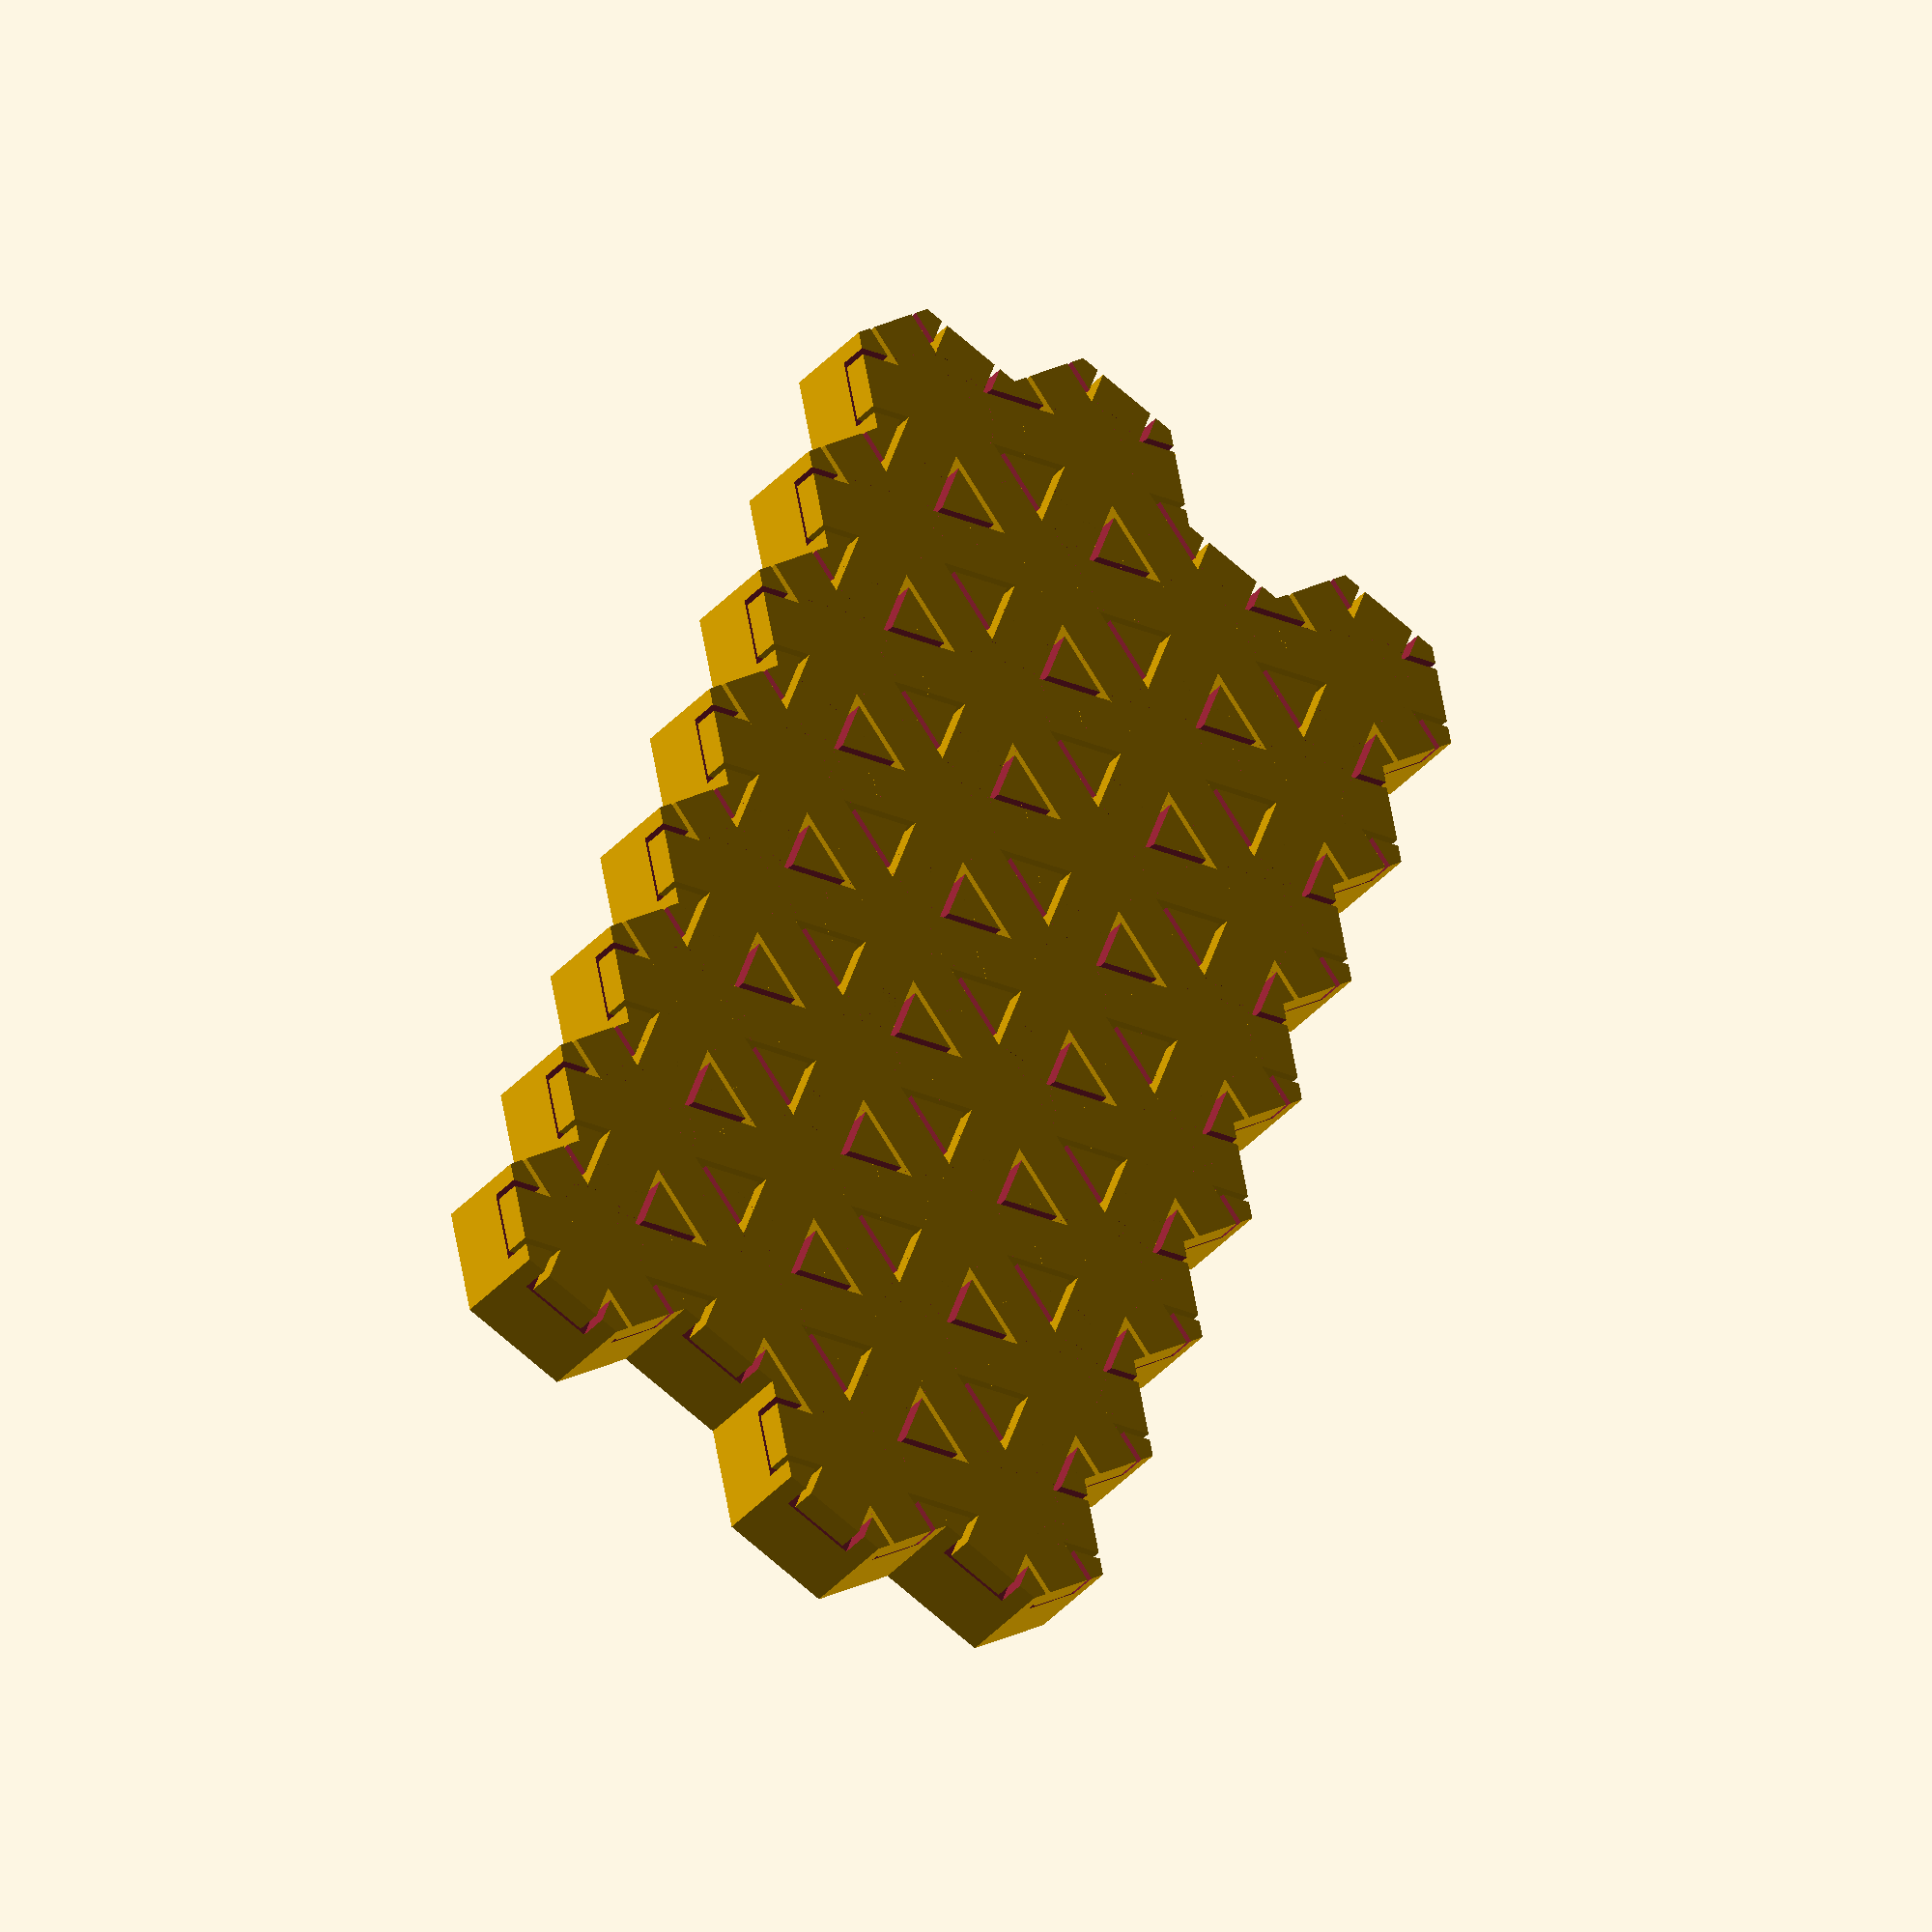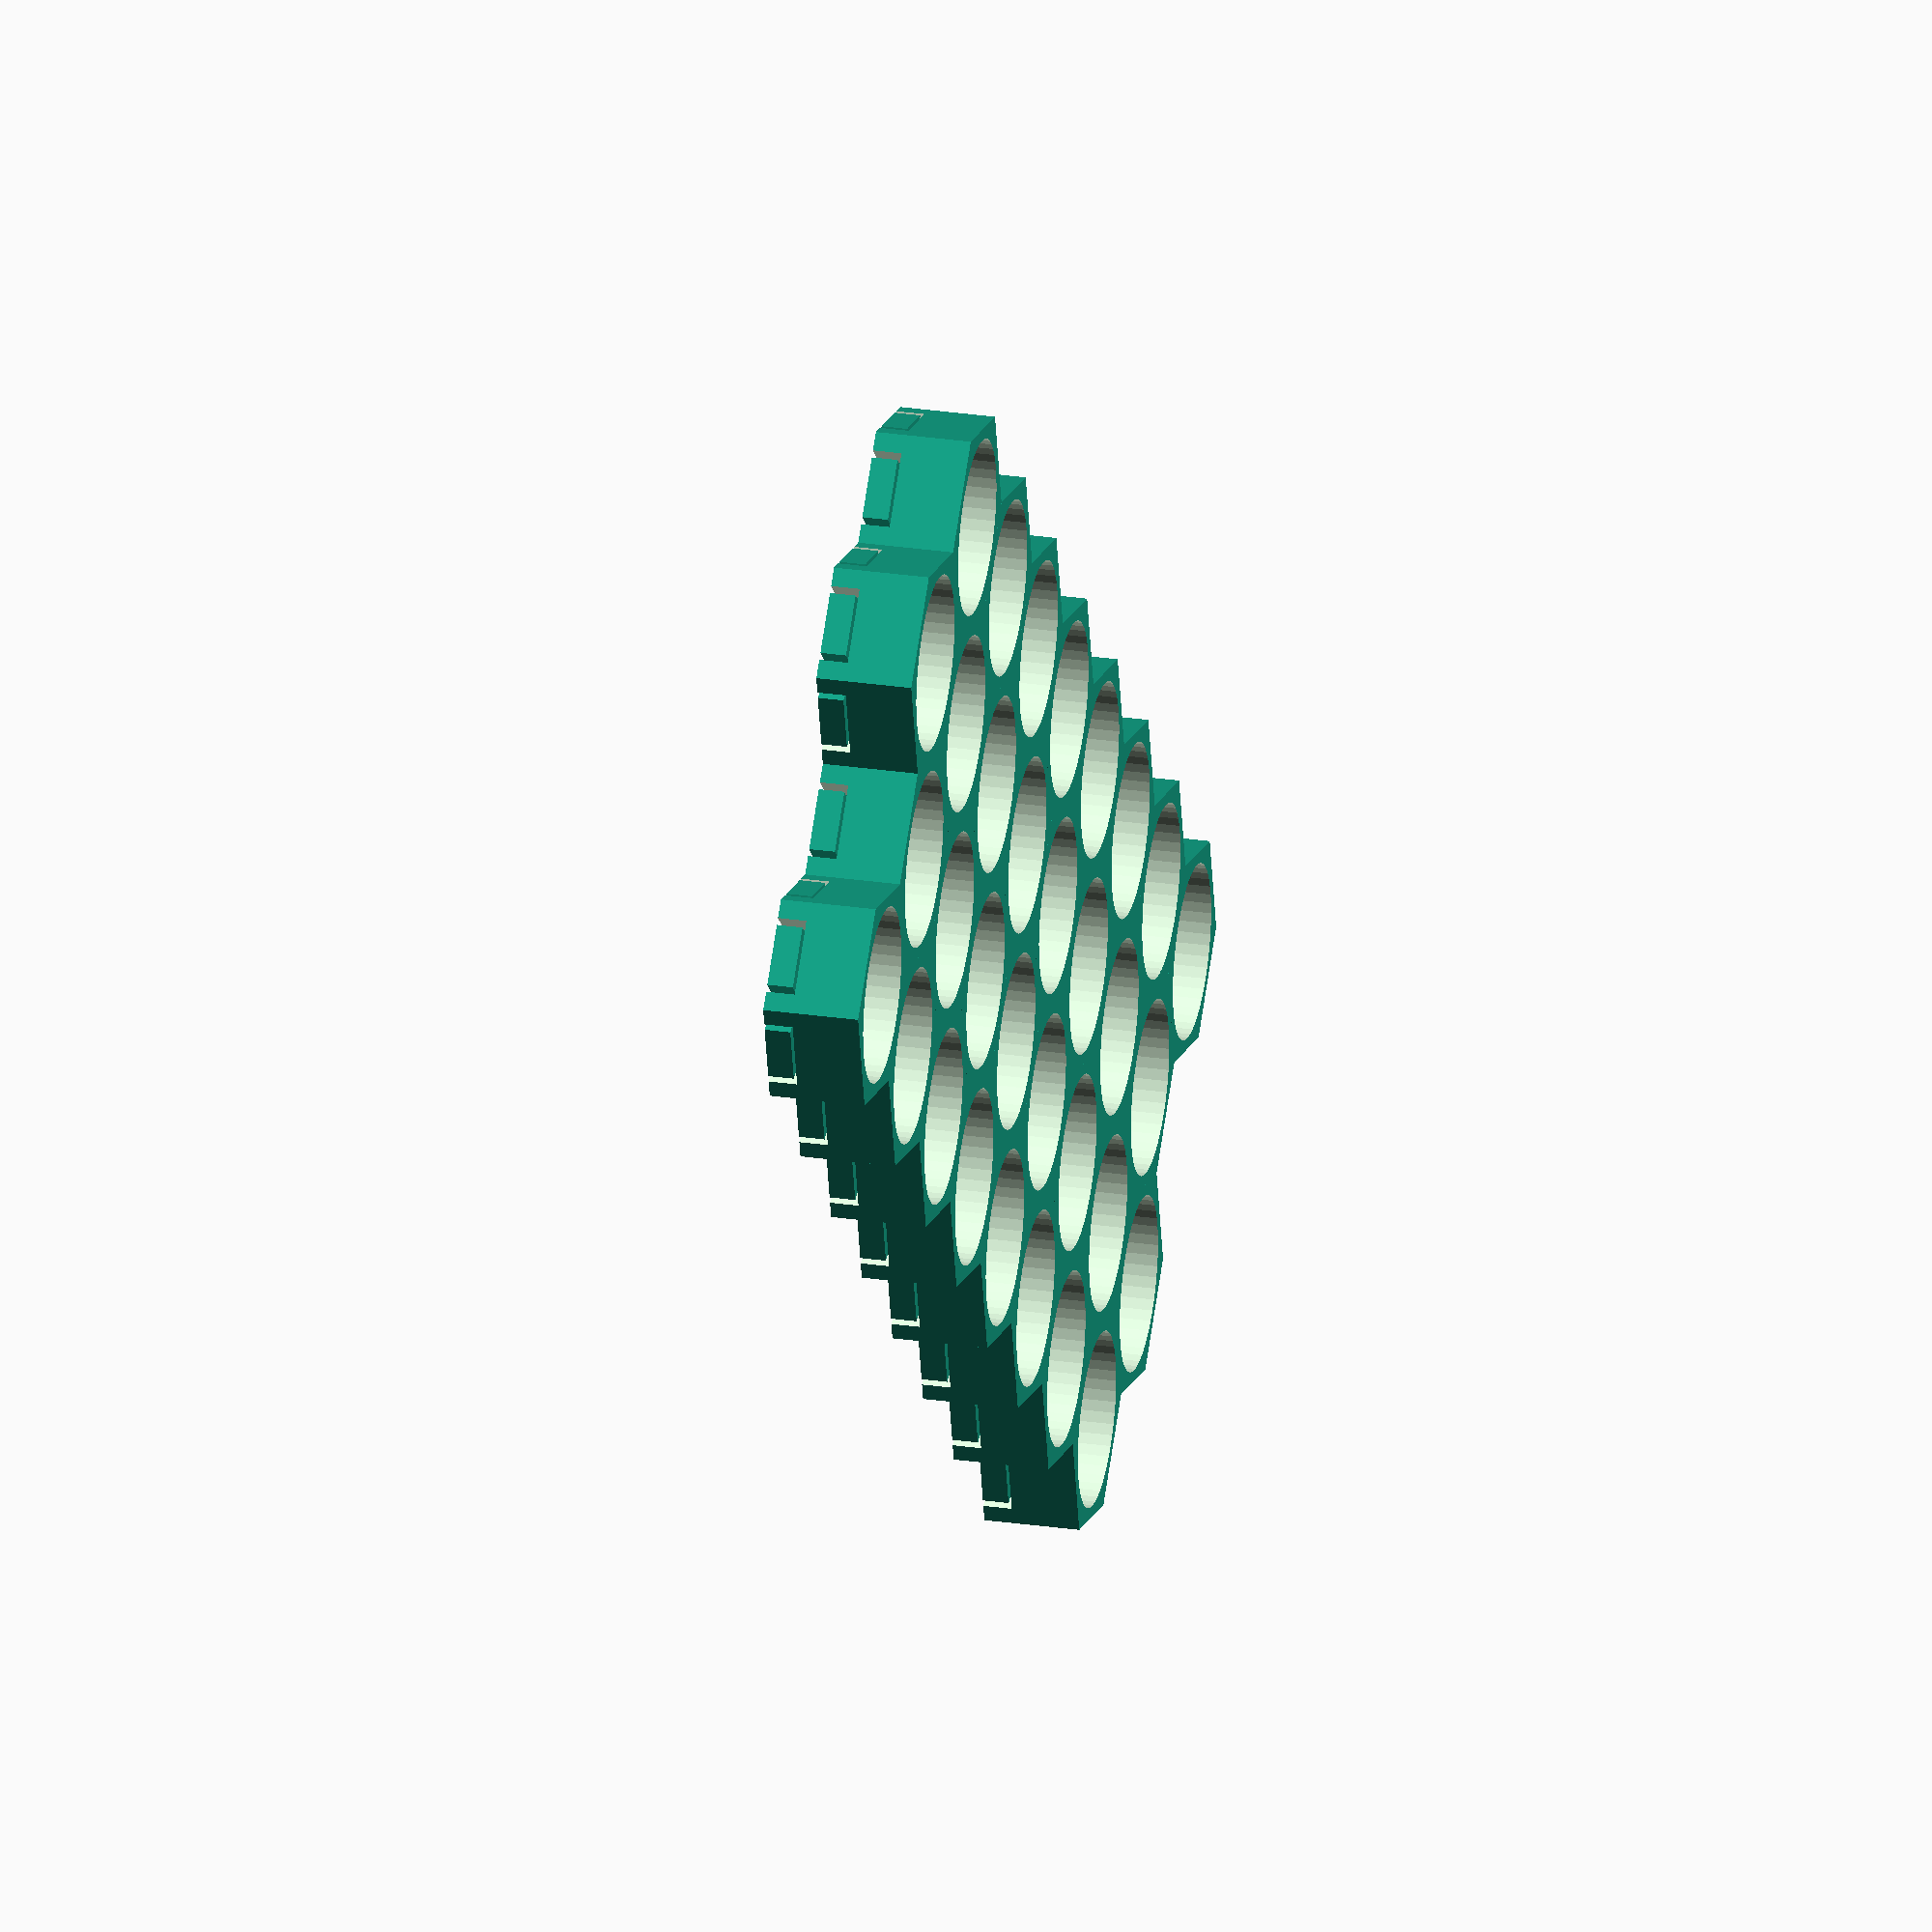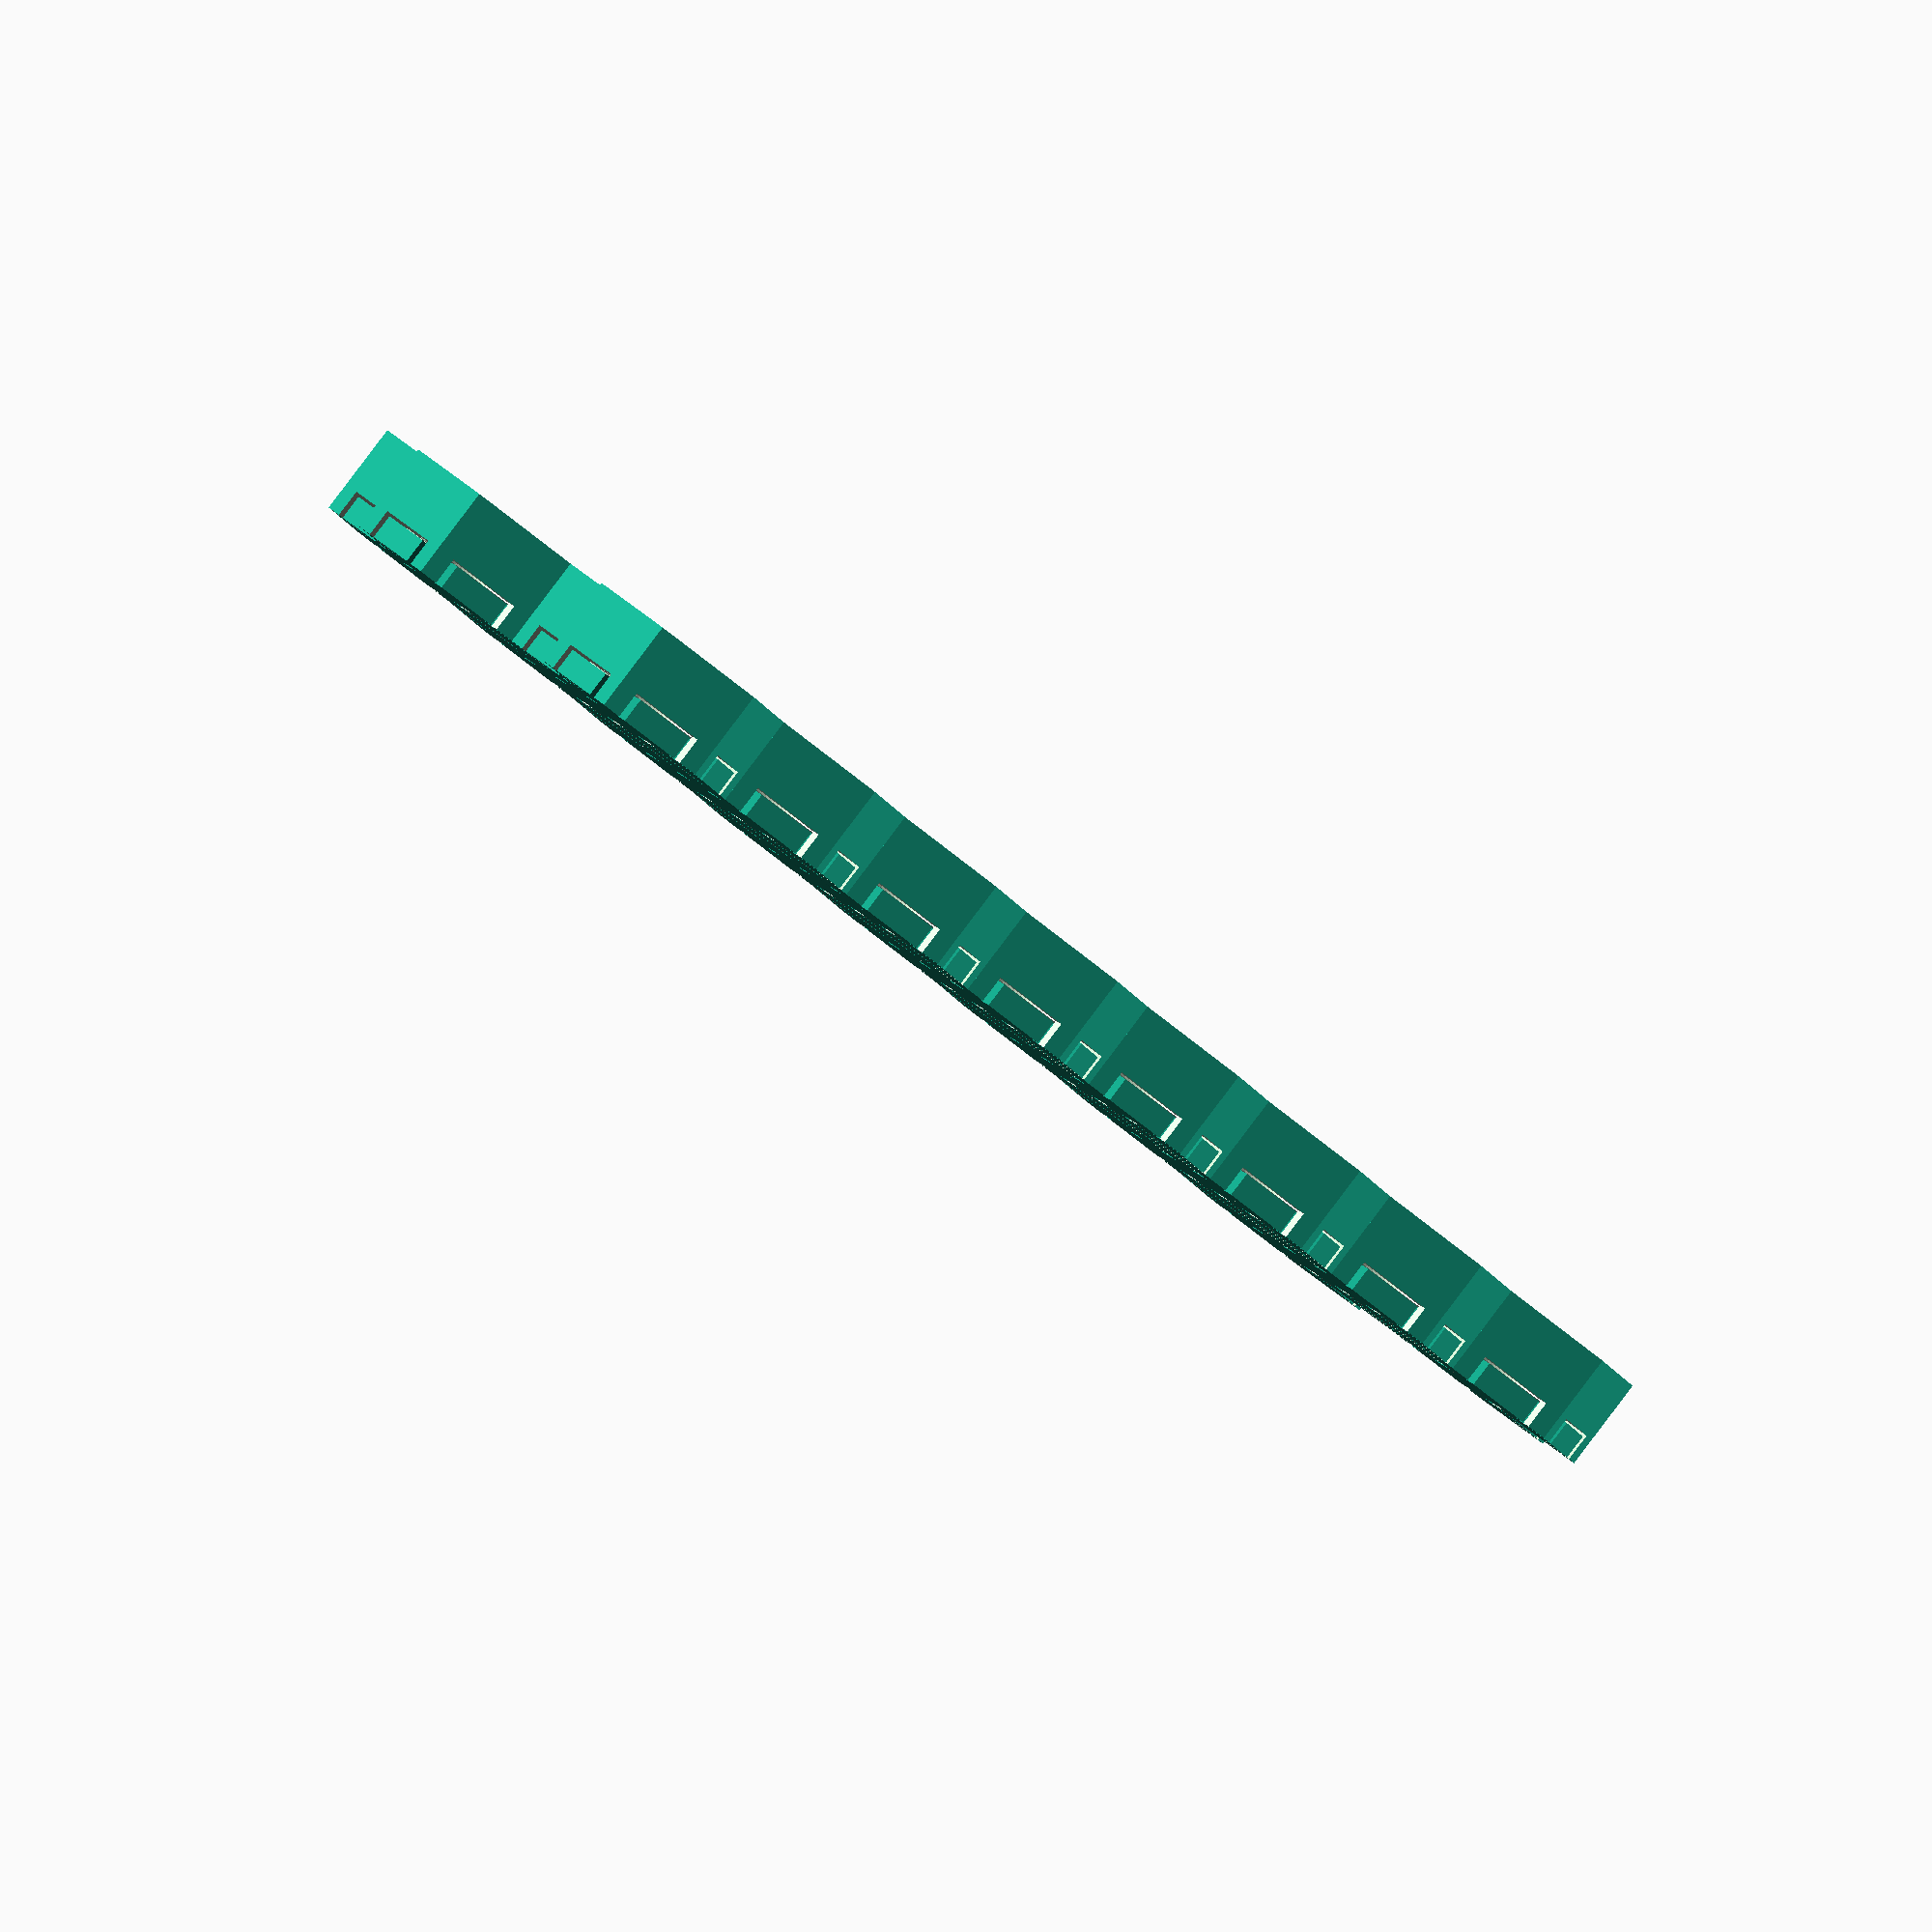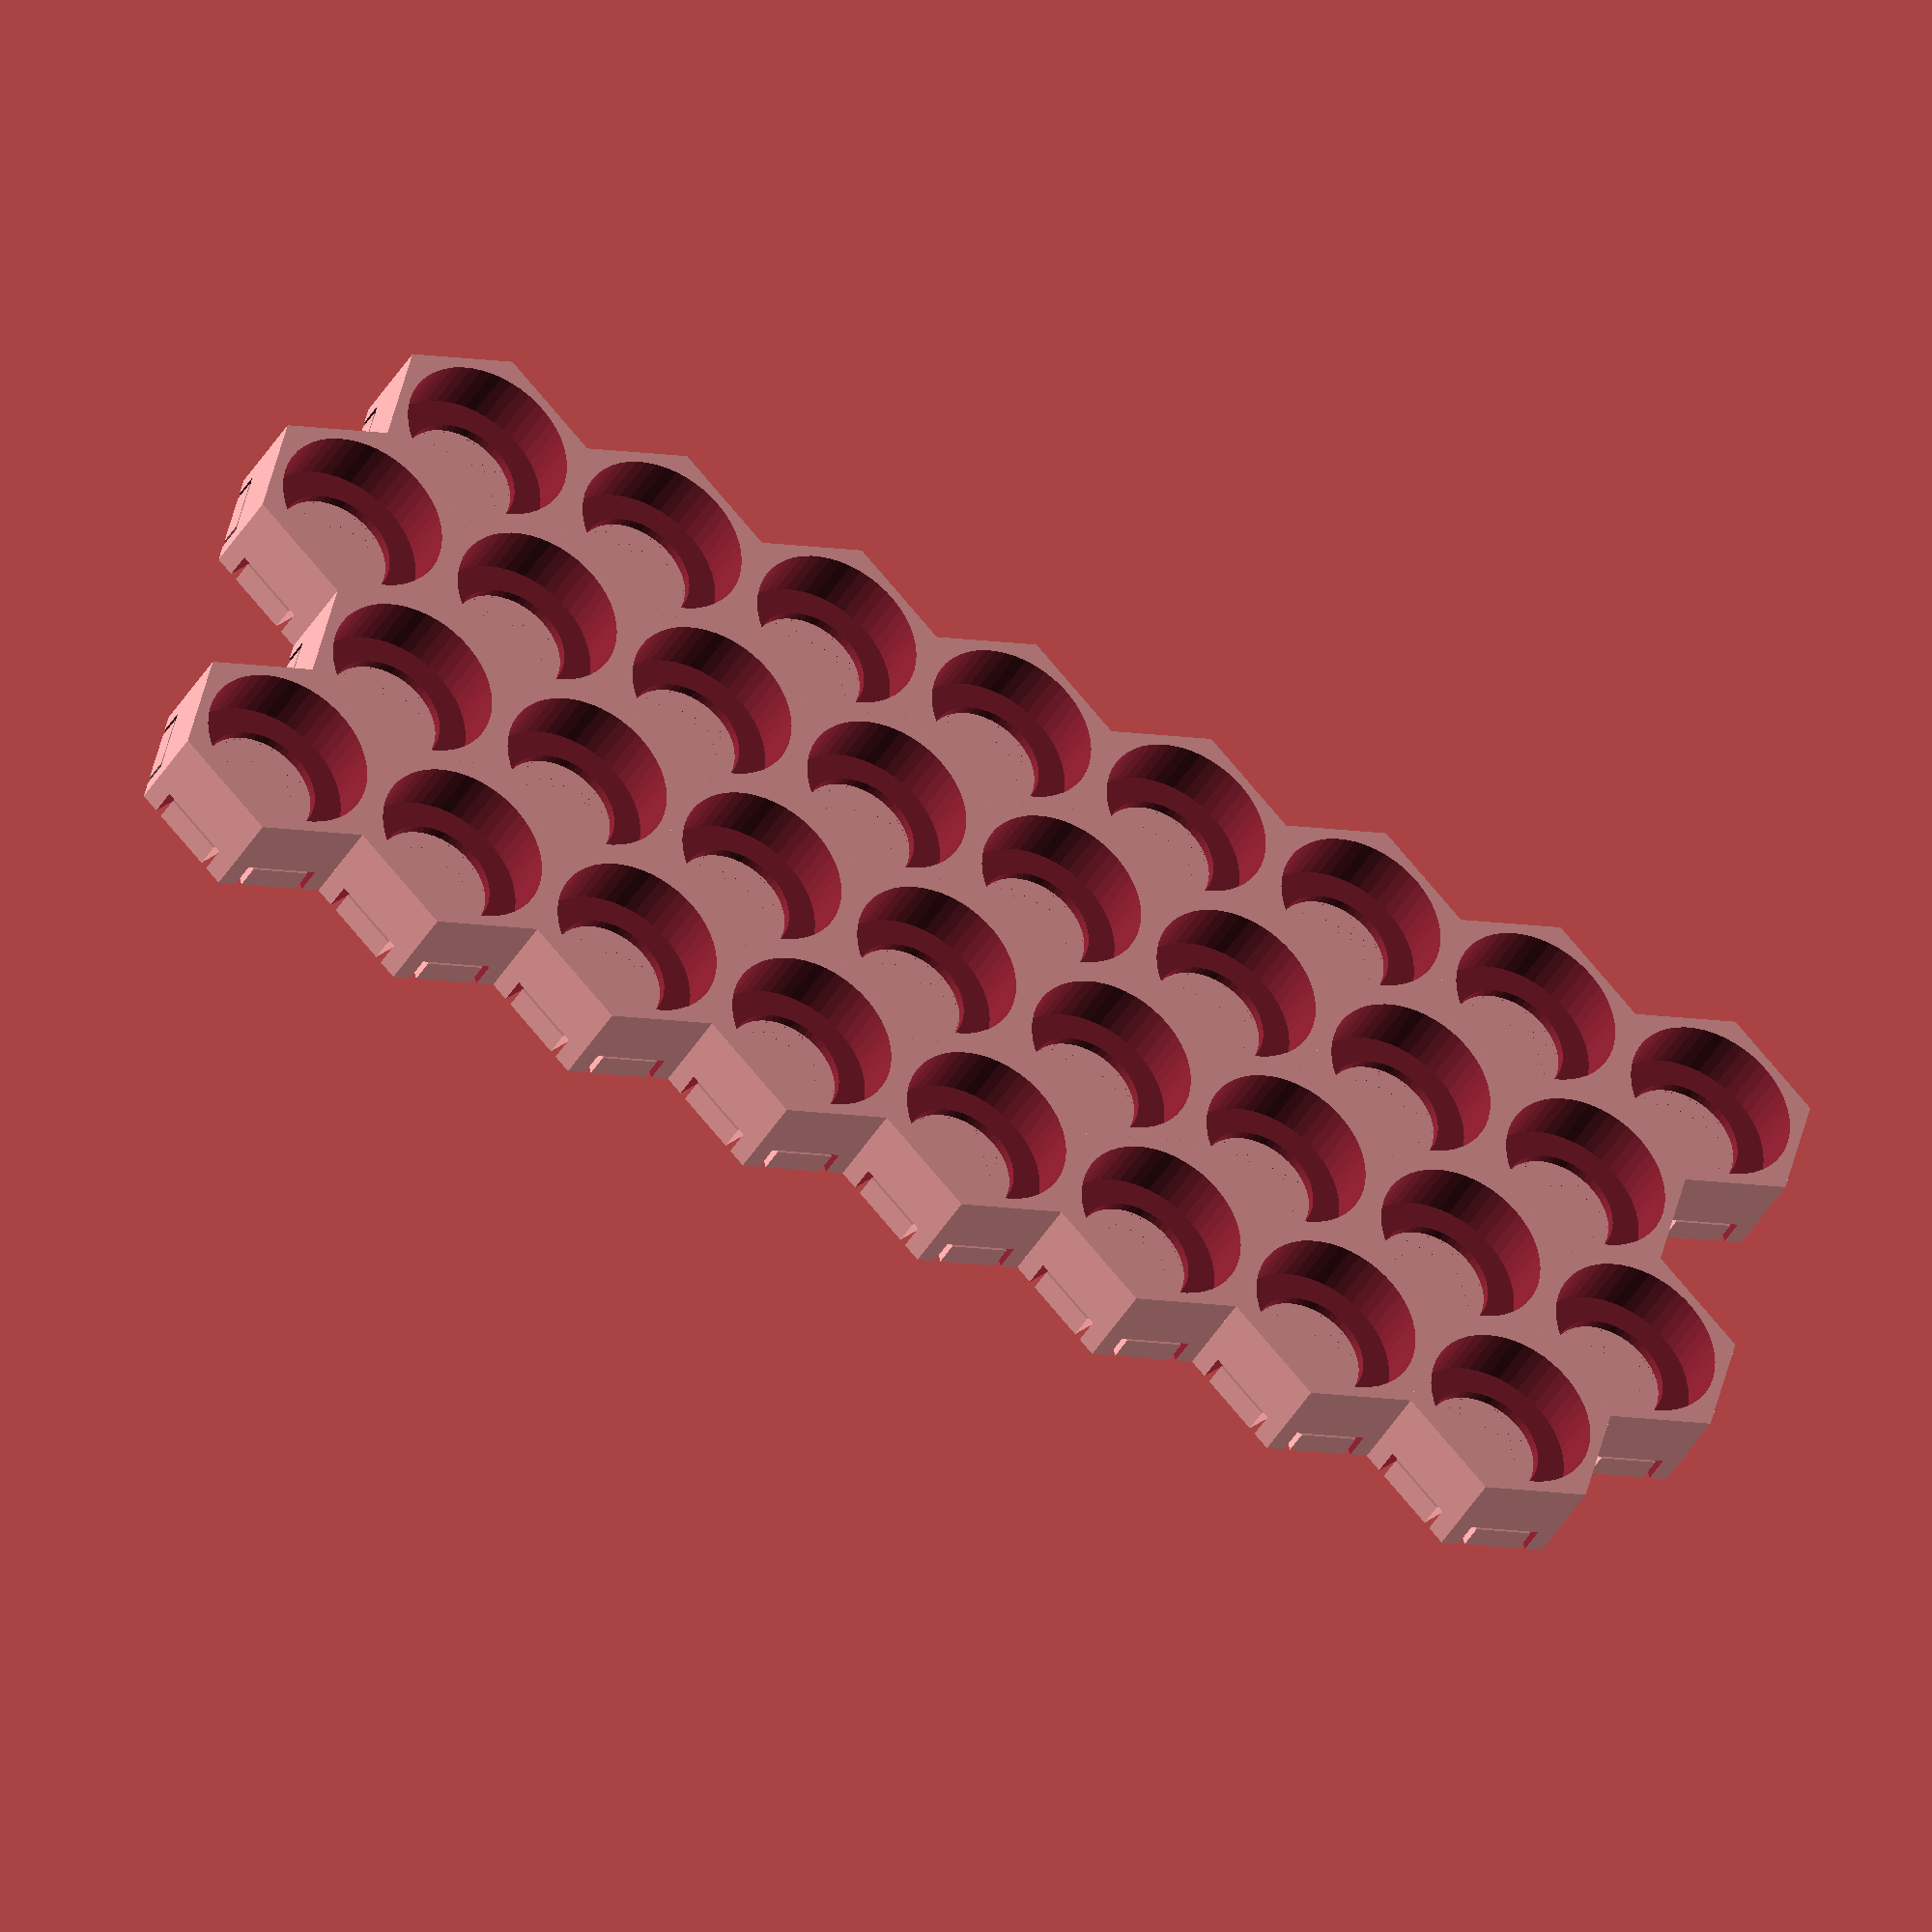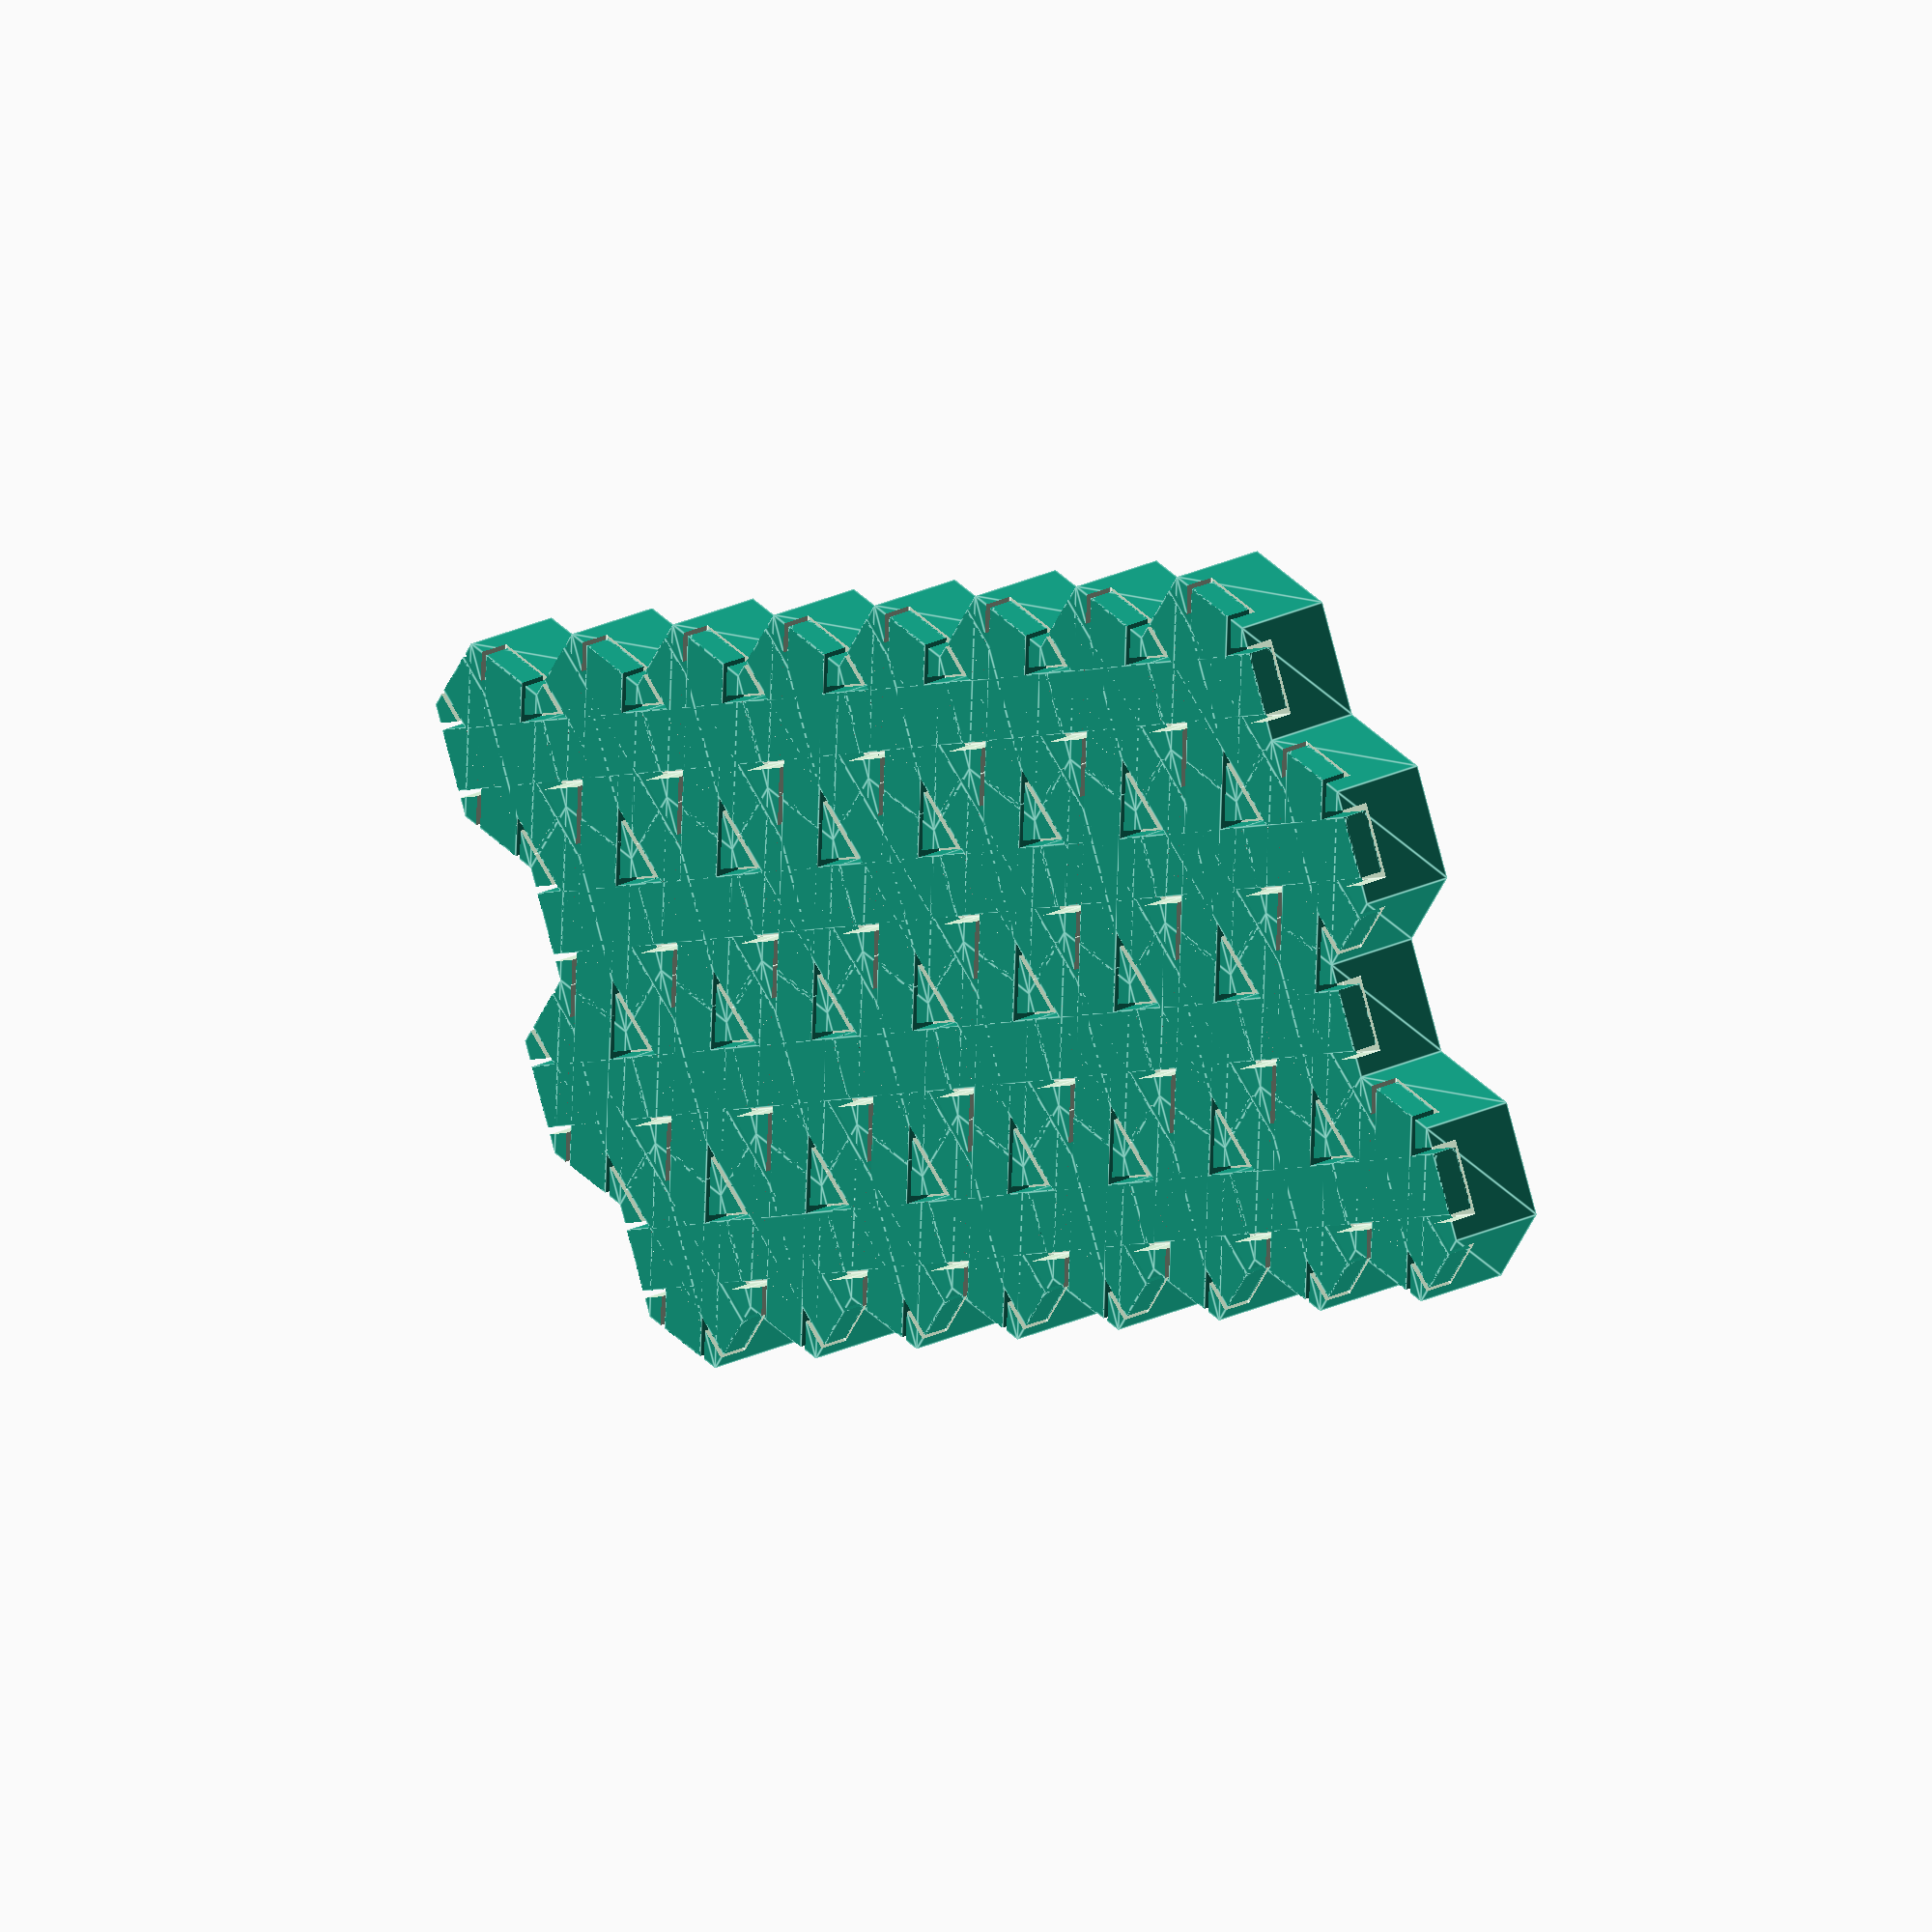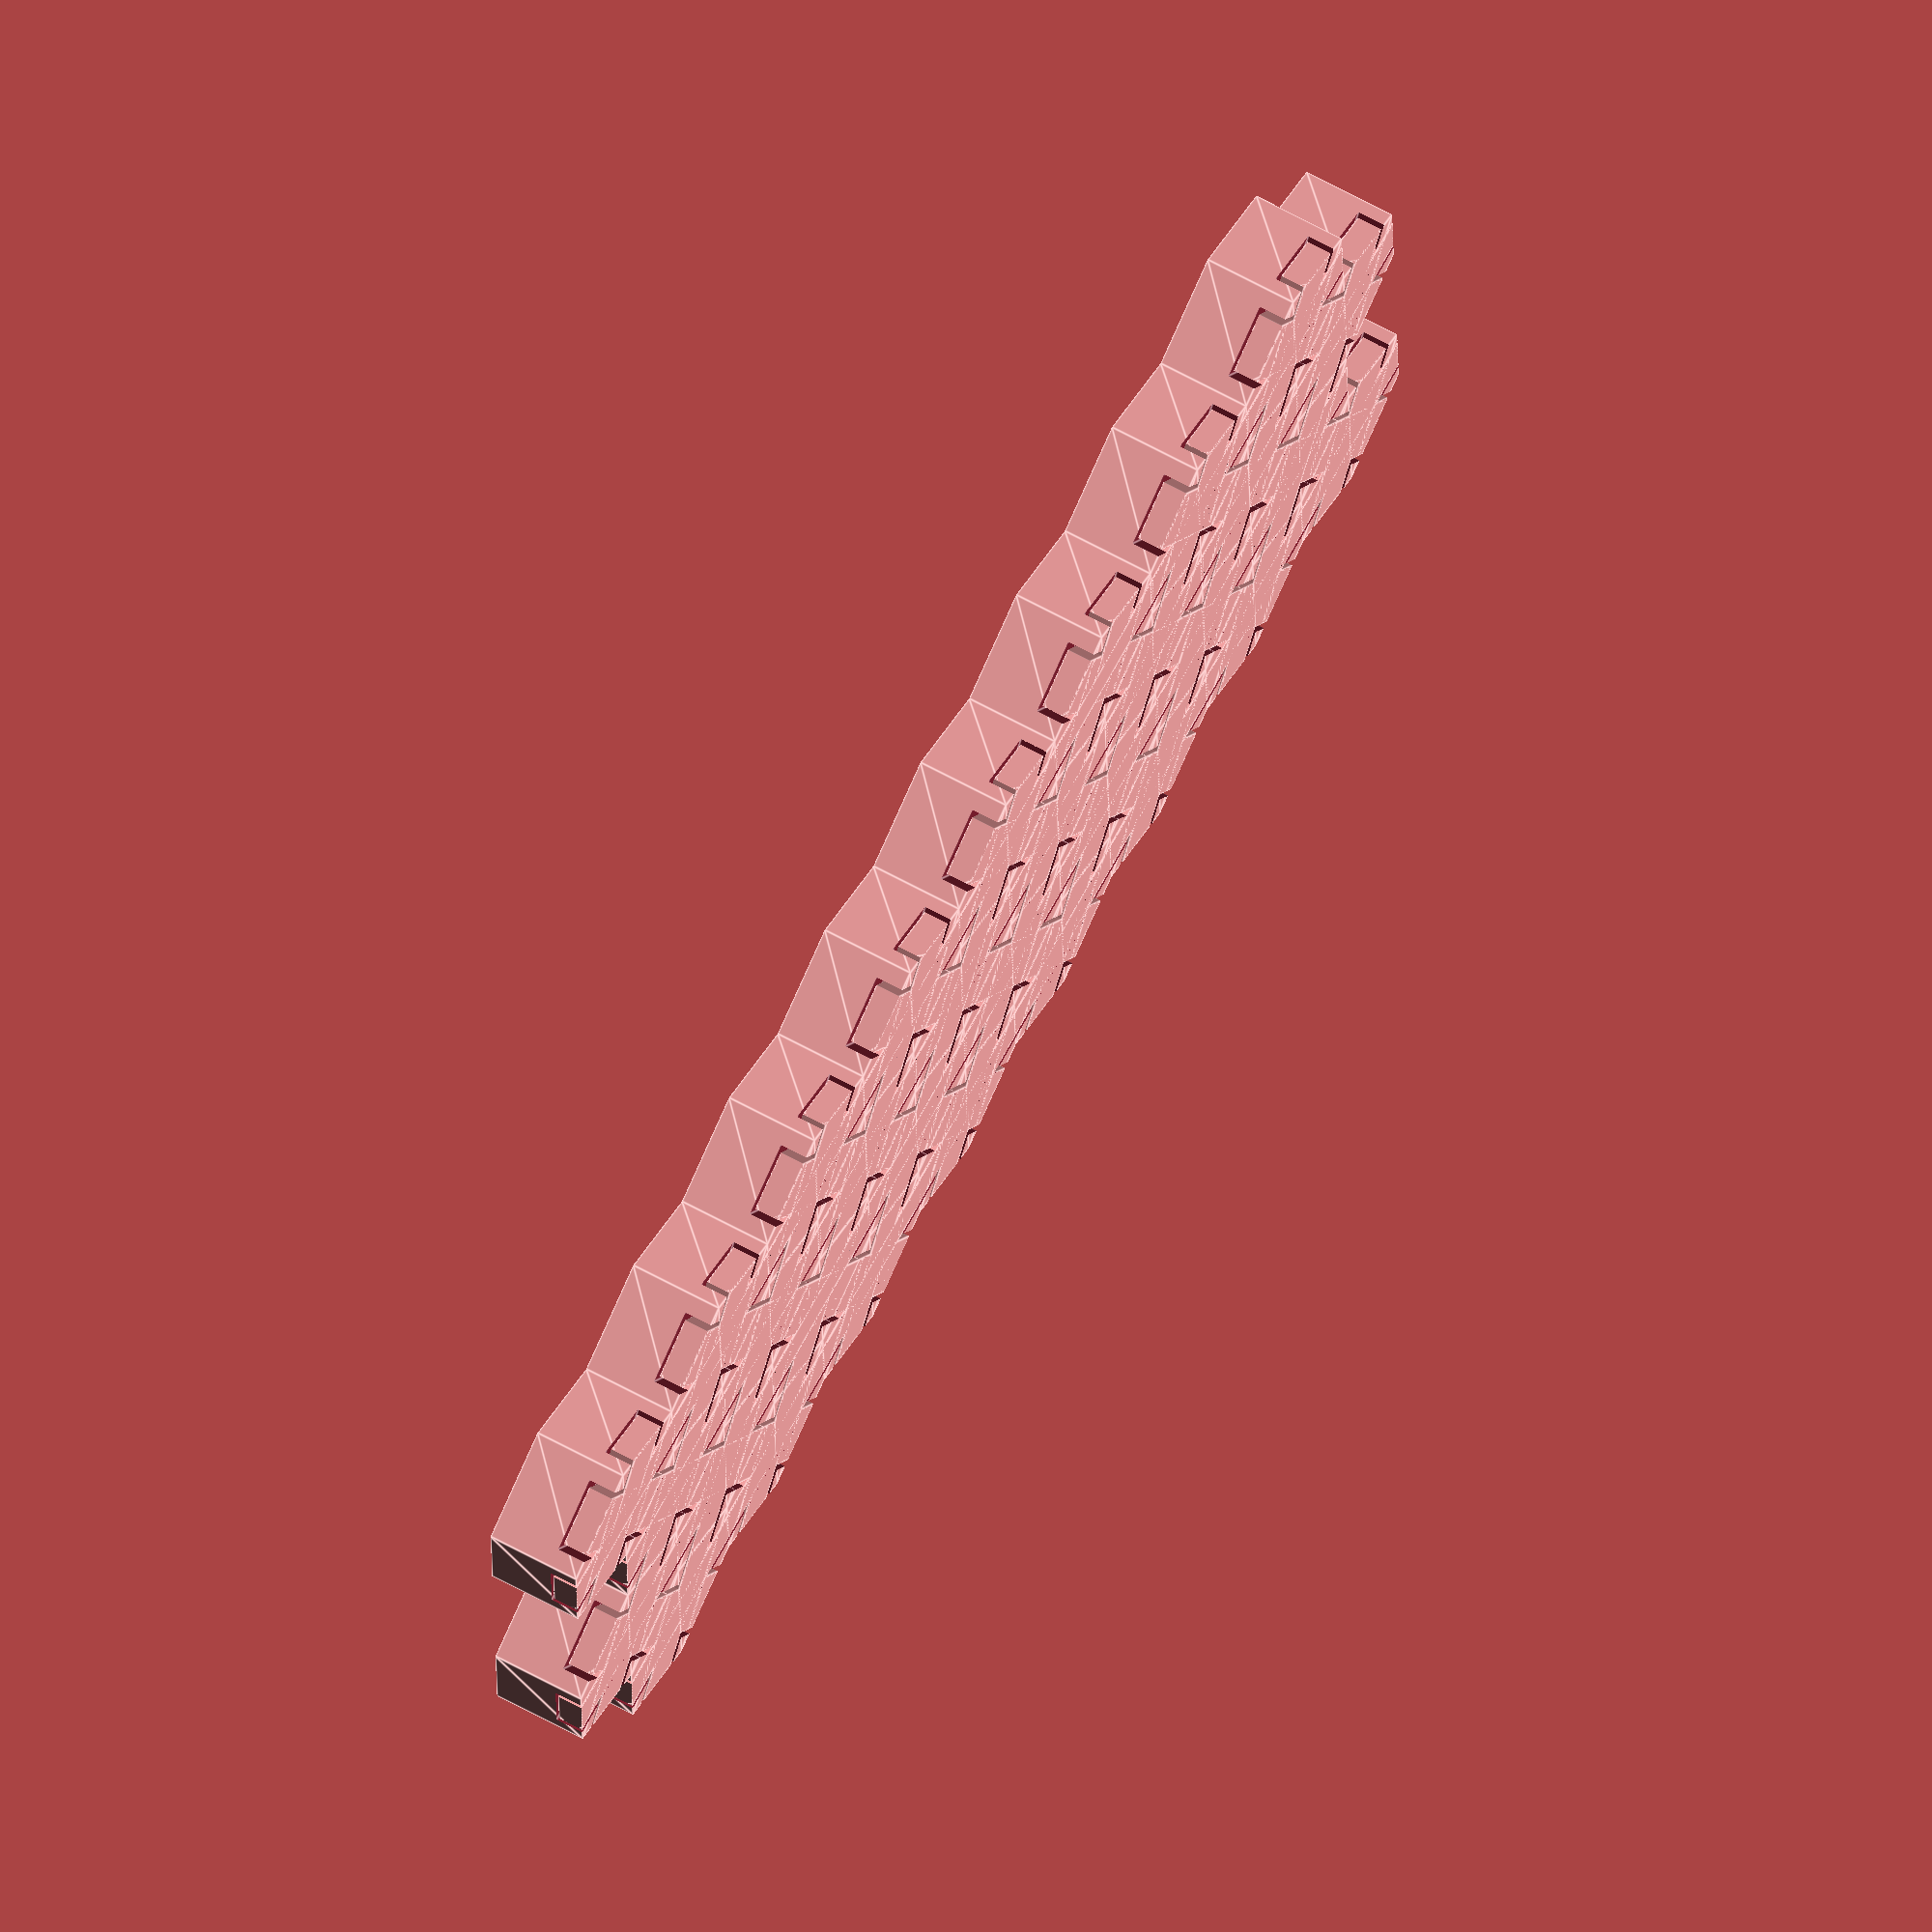
<openscad>
// https://github.com/Addy771/Hex-Cell-Holder
// This script generates models of cell holders and caps for
// building battery packs using cylindrical cells.
// Original concept by ES user "SpinningMagnets"
// More info can be found here:
// https://endless-sphere.com/forums/viewtopic.php?f=3&t=90058
//
// This file was created by Addy and is released as public domain
// Contributors
// Albert Phan - Added boxes, stacking, and optimizations


///////////////////////////////////////////////////////////////////////////////////////////////////////////
// BASIC CONFIGURATION
/////////////////////////////////////////////////////////////////////////////////////////////////////////////


cell_dia = 18.4;    // Cell diameter default = 18.4 for 18650s **PRINT OUT TEST FIT PIECE STL FIRST**
cell_height = 65;	// Cell height default = 65 for 18650s
wall = 1.2;       // Wall thickness around a single cell. Make as a multiple of the nozzle diameter. Spacing between cells is twice this amount. default = 1.2
					// If using bought injection molded hexes and printing out the boxes, take the distance between the centers of 2 cells and divide by two for the wall thickness (((((pitch - diameter)/2). Add space for the protuding interlocking tabs in the cap or box clearances.

num_rows = 4;
num_cols = 8;

holder_height = 10; // Height of cell holder default = 10 (not including slot_height)
slot_height = 3;  // Height of all slots default = 3 mm (set to 0 for no slots but that allows you to print without support)

col_slot_width = 8; // Width of slots between rows default = 8
row_slot_width = 8; // Width of slots along rows default = 8


pack_style = "rect";	// "rect" for rectangular pack, "para" for parallelogram, "tria" for triangle shaped pack (number of rows define the amount of rows at the bottom of the triangle. Columns get ignored)

wire_style = "strip";	// "strip" to make space to run nickel strips between cells. Default usage
						// "bus" to make space for bus wires between rows

box_style = "both";		// "bolt" for bolting the box pack together
						// "ziptie" for using zipties to fasten the box together. (ziptie heads will stick out),
						// "both" default: uses bolts for the 4 corners and zipties inbetween. Useful for mounting the pack to something with zipties but while still using bolts to hold it together 

part_type = "normal";   // "normal","mirrored", or "both". "assembled" is used for debugging.  You'll want a mirrored piece if the tops and bottom are different ( ie. When there are even rows in rectangular style or any number of rows in parallelogram. The Console will tell you if you need a mirrored piece).

part = "holder";   		// "holder" to generate cell holders,
						// "cap" to generate pack end caps,
						// "box lid" to generate box lid
						// "box bottom" for box bottom
						// "wire clamp" for strain relief clamp
						// "insulator" for insulator piece to fit over the nickel strips
						// "vertical box section" for vertical battery stacking boxes (print 1 section for every additional stacked pack) 

box_lip = true;			// Adds a lip to the box pieces. default = true.
wire_clamp_add = true; 	// Adds a wire exit hole out the side of the box lid.
insulator_as_support = true;	// Print the insulator as a part of the holder support material.

cap_wall = 1.2;				// Cap wall thickness (default = 1.2 recommend to make a multiple of nozzle dia)
cap_clearance = 0.2;		// Clearance between holder and caps default = 0.2

box_wall = 2;				// Box wall thickness (default = 2.0 recommend to make at least 4 * multiple of nozzle dia)
box_clearance = 0.2;		// Clearance between holder and box default = 0.2


// Box clearances for wires
bms_clearance = 10; 			// Vertical space for the battery management system (bms) on top of holders, set to 0 for no extra space
box_bottom_clearance = 0;	// Vertical space for wires on bottom of box
box_wire_side_clearance = 3; // Horizontal space from right side (side with wire hole opening) to the box wall for wires
box_nonwire_side_clearance = 0; // Horizontal space from left side (opposite of wire hole) to the box wall for wires

support_z_gap = 0.3;		// Insulator gap to holder. default 0.3
insulator_tolerance = 1.5;	// How much smaller to make the width of the insulator default 1.5
insulator_thickness = (slot_height-support_z_gap);	// Thickness of insulator

wire_diameter = 5;			// Diameter of 1 power wire used in the strain relief clamps default = 5 for 10 awg stranded silicon wire
wire_clamp_bolt_dia = 3;	// Bolt dia used for clamping wire default = 3 for M3 bolt
clamp_factor = 0.7;			// Factor of wire diameter to be clamped. Higher number is less clamping force (default=0.7 max=1.0)
bolt_dia = 3;				// Actual dia of bolt default = 3 for M3 bolt
bolt_head_dia = 6;			// Actual dia of bolt head default = 6 for M3 socket head bolt
bolt_head_thickness = 3;	// Thickness (height) of bolt head default = 3 for M3 Socket head
ziptie_width = 8;
ziptie_thickness = 2.5;

////////////////////////////////////////////////////////////////////////////////////
// EXPERIMENTAL Vertical Holder Stacking
// Use at own risk - Stacking holders vertically requires more thought into electrical short prevention.
// For best use, col and row slots sizes should be the same so the pin is centered
// Rectangular packs only
// Using stacking pins or bolts require you to cut holes out for the kapton tape/fishpaper for the insulation.
// If you don't use stacking pins or bolts, you can print out insulators (use part = insulator) and add kapton/fishpaper without cutting holes in it on top.
// The fishpaper is a last line of protection to prevent shorts in case the plastic insulation melts due to a malfunction.
///////////////////////////////////////////////////////////////////////////////////

stacking_pins = false;	// Adds pins and holes for stacking holders vertically. Make sure col and row slots are the same width. You'll have to think about how to insulate the strips properly. Maybe precut kapton/fishpaper? 
stacking_pin_dia = 3;	// Default 3 mm. Smaller than 3 not recommended.
stacking_pin_alt_style = false; // Alternate style of pins that are longer and go into the holder deeper. (Used when the triangle islands are too small for a hole)
stacking_bolts = false;	// Adds holes through the holders to bolt them (if not using box to bolt them together). 
						// !!!!!!MAKE SURE BOLTS DO NOT SHORT NICKEL STRIPS!!!!
						// Don't use with stacking pins. You'll need mirrored pieces.
stacking_bolt_dia = 4.5;	// Bolt dia. Make slightly bigger for bolt fit. Watch out for too large bolts that cut too much out of the holder.
num_pack_stacks = 1;	// How many additional packs you will stack vertically. Affects part = vertical box section. (set to 1 if you just want to print single sections and glue them together. 1 section for every additional pack stack)



///////////////////////////////////////////////////////////////////////////////////
// ADVANCED CONFIGURATION for users that need to customize everything
//////////////////////////////////////////////////////////////////////////////////

cell_top_overlap = 3; // How big the opening overlaps the cell default = 3
opening_dia = cell_dia-cell_top_overlap*2;   		// Circular opening to expose cell
separation = 1;   			// Separation between cell top and wire slots (aka tab thickness) default = 1
wire_hole_width = 15;		// Width of wire hole default = 15
wire_hole_length = 10;		// Length of the wireclamp that sticks out default = 10
wire_top_wall = 4;			// Thickness of top wire wall default = 4mm
clamp_plate_height = 4;		// default = 4
bolt_dia_clearance = 1;		// Amount of extra diameter for bolt holes default = 1
box_lip_height = box_wall * 0.75;	// Height of lip default = box_wall * 0.75
box_lip_width = box_wall * 0.5;		// Width of lip default = box_wall * 0.5
stacking_pins_tolerance = 0.5;	// How much larger for the stacking pin hole compared to it's pin diameter
spacer_overhang = box_clearance + 3; 		// Amount of spacer overhang to hold the holders default = 3

flip_holders = false;	// Mostly used for taking pngs



// cell_tab_width = 5;			// Width of tab that keeps the cell in the holder default = 5
// cell_tab_length = 3;		// Approx Length of tab that keeps the cell in the holder default = 3

//////////////////////////////////////////////////////
// Don't forget to do a test fit print
//////////////////////////////////////////////////////

// END OF CONFIGURATION
////////////////////////////////////////////////////////////////////////

// TODO:
// [x] Vertical Stacking Pins
// [x] Vertical Stacking Bolts
// [x] Add insulators
//	[x] rect support
//	[x] other styles support
// [x] Fixed boxes spacers
// [x] Add vertical stacking boxes
// [x] Add insulator to bat file
// [] Add some more echo helper messages for mirrored pieces wrt to stacking pins/bolt
// [x] Add insulation to "both" part types
// [x] Don't do mirrored versions for Both parts unless needed. 
// [x] Double check box_lip_height usage versus box_wall/2 in some cases with the lid and bottom lips


///////////////////////////////////////////////////////////////////////////
// NON-Configurable helper variables
///////////////////////////////////////////////////////////////////////////
$fn = 50;       // Number of facets for circular parts.
hextra = 0.0001; // enlarge hexes by this to make them overlap
extra = 1;    	// for proper differences()
spacing = 4;    // Spacing between top and bottom pieces
box_total_height = get_mock_pack_height() + 2 * (box_wall + box_clearance) + bms_clearance + box_bottom_clearance;
box_lid_height = (holder_height + slot_height)/2 + (box_clearance + box_wall) + bms_clearance;	// box lid to middle of holder
box_bottom_height = box_total_height - box_lid_height;
vertical_box_section_height = get_mock_pack_height();
hex_w = (cell_dia + 2*wall);		// Width of one hex cell
hex_pt = (hex_w/2) / cos(30); 	// Half the distance of point to point of a hex aka radius
cell_radius = cell_dia/2;
box_clearance_x = box_clearance * cos(30);	// Used whenever we are translating in the x direction from the hexes
box_wall_x = box_wall * cos(30);			// Used whenever we are translating in the x direction from the hexes

wire_clamp_support = hex_pt + box_clearance + box_wall - wire_hole_width/2 ;		// Place for strain relief clamp to screw into
wire_clamp_nib_dia = 5;

	if (part_type == "mirrored")
	{
		if (part == "cap")
		{
			mirror([0,1,0])
				cap(cap_wall,cap_clearance);
		}
		else if (part == "holder")
		{
			mirror([0,1,0])
				rotate([0,180,0])
					holders();
		}
	}
	else if(part_type == "both")
	{
		if (part == "cap")
		{
			cap(cap_wall,cap_clearance);
			mirror([0,1,0])
				translate([0,2*hex_pt + 2 * (cap_wall + cap_clearance) + spacing,0])
					cap(cap_wall,cap_clearance);
		}
		else if (part == "holder")
		{
			
			//rotate([0, 180, 0]) //flips around all the holders
			{
				// First holder
				holders();
				// Second holder
				if(pack_style == "para")
				{
					mirror([0,1,0])
						translate([hex_w*0.5,1.5*hex_pt + spacing,0])
							holders();
				}
				else if(pack_style == "rect")
				{
					if(num_rows % 2 == 1)   // If odd pack move pack over to nest properly
					{
						if(stacking_bolts)
						{
							mirror([1,0,0])	// mirrored for bolt stacking holes
								rotate([0,0,180])
									translate([-(hex_w*0.5), (1.5*(hex_pt) + spacing),0])
									holders();
									
						}
						else	// not mirrored for anything but bolt stacking holes
						{
								translate([-(hex_w*0.5), -(1.5*(hex_pt) * num_rows+ spacing),0])
									holders();
						}
					}
					else	// if even pack
					{
						mirror([0,1,0])	// mirrored for bolt stacking holes
							translate([hex_w*0.5,1.5*hex_pt + spacing,0])
								holders();
					}
				}
			}
		}
		else if (part == "box lid" || part == "box bottom")
		{
			box_bottom();
			translate([0,-(hex_pt * 2 + 2 * (box_wall + box_clearance) + spacing), 0])
			mirror([0,0,1])
				rotate([180,0,0])
					box_lid();
		}
		
	}
	else if(part_type == "assembled")
	{
		// TESTING difference section analysis
		difference()
		{
			union()
			{
				mock_pack();	// for debugging for now


				if(part == "vertical box section")
				{
					// iterate through packs
					for(i = [1:num_pack_stacks])
					{
						translate([0,0,get_mock_pack_height()*i])
						{
							mock_pack();
							// vertical section box
							color("darkgreen", alpha =0.8)
								translate([0,0,box_bottom_height -(box_clearance+box_wall)-get_mock_pack_height()])
									vertical_box_section();

							if(i == num_pack_stacks)
							{
								// lid
								translate([0,0,box_bottom_height + box_lid_height - 2 * (box_wall + box_clearance) - box_bottom_clearance])
									mirror([0,0,1])
									{
										color("green", alpha = 0.7)
										box_lid();
										if(wire_clamp_add)
										{
											color("orange", alpha = 0.7)
												translate([(get_hex_center_x_length(num_cols + 1) + box_wire_side_clearance + box_wall + box_clearance + wire_hole_length/2),0,box_lid_height-box_wall-box_clearance])
													mirror([0,0,1])
														wire_clamp();
										}
										
									}
							}
						}
							
					}
					
				}
				else
				{
					//normal non stacking assembly
					// lid
					translate([0,0,box_bottom_height-(box_wall +box_clearance)*2+box_lid_height])
						mirror([0,0,1])
						{
							color("green", alpha = 0.7)
							box_lid();
							if(wire_clamp_add)
							{
								color("orange", alpha = 0.7)
									translate([(get_hex_center_x_length(num_cols + 1) + box_wire_side_clearance + box_wall + box_clearance + wire_hole_length/2),0,box_lid_height-box_wall-box_clearance])
										mirror([0,0,1])
											wire_clamp();
							}
							
						}
				}
				// bottom
				color("lightgreen", alpha = 0.7)
					translate([0,0,0])
						box_bottom();
			}

			// // sectional analysis testing cutout
			// translate([0,50,50])
			// 	cube([150,100,2000], center = true);
		}

		// Additional assembled packs
		// translate([(get_hex_center_x_length(num_rows+2)+ 2*(box_wall + box_clearance) + box_nonwire_side_clearance + box_wire_side_clearance)*2,get_hex_center_y_length(num_cols+2) + 2*(box_wall + box_clearance),0])
		// {
		// 	mock_pack();	// for debugging for now  - 2 * (box_wall + box_clearance) - bms_clearance
		// 	translate([0,0,get_mock_pack_height() + bms_clearance])
		// 		mirror([0,0,1])
		// 		{
		// 			color("green", alpha = 0.7)
		// 			box_lid();
		// 			if(wire_clamp_add)
		// 			{
		// 				color("orange", alpha = 0.7)
		// 					translate([(get_hex_center_x_length(num_cols + 1) + box_wire_side_clearance + box_wall + box_clearance + wire_hole_length/2),0,box_lid_height-box_wall-box_clearance])
		// 						mirror([0,0,1])
		// 							wire_clamp();
		// 			}
					
		// 		}


		// }

		// translate([(get_hex_center_x_length(num_rows+2)+ 2*(box_wall + box_clearance) + box_nonwire_side_clearance + box_wire_side_clearance)*4,(get_hex_center_y_length(num_cols+2) + 2*(box_wall + box_clearance)) * 3,0])
		// 	{
		// 		mock_pack();	// for debugging for now
		// 		color("lightgreen", alpha = 0.7)
		// 			translate([0,0,-(box_bottom_clearance)])
		// 				box_bottom();

		// 	}



	}
	else if(part_type == "mock pack")
	{
		mock_pack();
	}
	else	// if Normal
	{
		if (part == "cap")
		{
			cap(cap_wall,cap_clearance);
		}
		else if (part == "holder")
			rotate([0,0,0])
			{
				holders();
			}
				
			
		else if (part == "box lid")
		{
			translate([0,get_hex_center_y_length(num_cols),0])
			mirror([0,0,1])	
				rotate([180,0,0])
					box_lid();
		}
		else if (part == "box bottom")
		{
			box_bottom();
		}
		else if (part == "wire clamp")
			wire_clamp();
		else if(part == "insulator")
		{
			holder_insulators();
		}
		else if(part == "vertical box section")
		{
			vertical_box_section(num_pack_stacks);
		}
		else if(part == "flipped holder png")
		{
			rotate([0,180,0])
				holders();
		}
		else if(part == "testing")
		{
		translate([0,0,0])
		{
			box_lid();
		}
		// Testing
		translate([0,-get_hex_center_y_length(num_rows+2) - (box_wall + box_clearance)*2,0])
			box_bottom();
		translate([0,-get_hex_center_y_length(num_rows+2)*2 - (box_wall + box_clearance)*4,0])
			vertical_box_section();
		}
	}





/////////////////////////////////////////////////////////////////////////////////////////////////////////
// echos and info
echo(pack_height_holder = get_mock_pack_height());
echo(box_lid_height = box_lid_height);
echo(box_bottom_height = box_bottom_height);
echo(box_total_height = box_total_height);
echo(box_total_length = get_box_total_length());
echo(box_total_width = get_box_total_width());
echo(vertical_box_section_height = vertical_box_section_height * (num_pack_stacks) + box_lip_height);
echo(box_total_height_with_vertical_stacking = box_bottom_height + box_lid_height + vertical_box_section_height * num_pack_stacks - box_lip_height);

echo(total_width_holder = get_hex_center_y_length(num_rows)+hex_pt*2);
if (pack_style == "rect")
{
    // Rectangular style
    echo(total_length_holder=get_holder_rect_length());
	if((num_rows % 2) == 0) // Even?

    echo("\n******************************************************* \n Top and bottom are different. Don't forget to do a mirrored holder\n*******************************************************");
}
else if(pack_style == "para")
{
	// Parallelogram style
    echo(total_length_holder=hex_w*(num_cols+0.5*(num_rows-1)));
	echo("\n******************************************************* \n Top and bottom are different. Don't forget to do a mirrored holder\n*******************************************************");
}
else if(pack_style == "tria")
{
	// Triangle style
    echo(total_length_holder=hex_w*(num_rows-1));
	echo("\n******************************************************* \n Top and bottom are not different. But don't forget to print twice ;)\n*******************************************************");
}

if (part_type == "mirrored" && (part == "box lid" || part == "box bottom"))
	echo("\n******************************************************* \n Please choose Normal for box lid or box bottom as there aren't mirrored versions of them.\n*******************************************************");

if (pack_style == "tria" && (part == "box lid" || part == "box bottom" || part == "cap"))
	echo("\n******************************************************* \n There are currently no boxes and caps for triangle style\n*******************************************************");



//////////////////////////////////////////////////////////////////////////////////////////////////////////////

module cap(cap_wall,cap_clearance,cap_height = holder_height+slot_height,positive_x = 0, negative_x = 0, positive_y = 0, negative_y = 0)
{
	difference()
	{
	// Positive Hull
	cap_positive(cap_wall,cap_clearance,cap_height,positive_x,negative_x,positive_y,negative_y);
	// Negative Hull
	cap_negative(cap_wall,cap_clearance,cap_height,positive_x,negative_x,positive_y,negative_y);
	}
}

// Generates the rectangular cap positive piece used in caps and boxes. Default height is holder height
// height includes wall thickness and clearance
// Z Origin is -(cap_wall + cap_clearance)
// Positive_x = amount of clearance between the positive x box wall and the holder.
// Negative_x = amount of clearance between the negative x box wall and the holder.
// Same goes for y
module cap_positive(cap_wall,cap_clearance,cap_height = holder_height,positive_x = 0, negative_x = 0, positive_y = 0, negative_y = 0)
{
	if(pack_style=="rect")
	{
		translate([0,0,-(cap_wall + cap_clearance)])
		hull()
		{
			// Generate 4 hexes in each corner and hull them together
			// [0,0] Bottom left
			translate([-negative_x,-negative_y,0])
				hex(cap_height,hex_pt + cap_wall + cap_clearance);
			// [1,0] Bottom right
			translate([get_hex_center_x_length(num_cols + 0.5)+ positive_x,-(negative_y),0])
				hex(cap_height,hex_pt + cap_wall + cap_clearance);
			// [0,1] Top left
			translate([-(negative_x),get_hex_center_y_length(num_rows) + positive_y,0])
				hex(cap_height,hex_pt + cap_wall + cap_clearance);
			//  [1,1] Top right
			translate([get_hex_center_x_length(num_cols + 0.5) + positive_x,get_hex_center_y_length(num_rows) + positive_y,0])
				hex(cap_height,hex_pt + cap_wall + cap_clearance);
		}
	}
	else if(pack_style=="para")
	{
		translate([0,0,-(cap_wall + cap_clearance)])
		hull()
		{
			// Generate 4 hexes in each corner and hull them together
			// [0,0] Bottom left
			translate([-negative_x,-negative_y,0])
				hex(cap_height,hex_pt + cap_wall + cap_clearance);
			// [1,0] Bottom right
			translate([get_hex_center_x_length(num_cols)+ positive_x,-(negative_y),0])
				hex(cap_height,hex_pt + cap_wall + cap_clearance);
			// [0,1] Top left
			translate([get_hex_center_x_length(num_rows/2 +0.5)-(negative_x),get_hex_center_y_length(num_rows) + positive_y,0])
				hex(cap_height,hex_pt + cap_wall + cap_clearance);
			//  [1,1] Top right
			translate([get_hex_center_x_length(num_cols + num_rows/2-0.5) + positive_x,get_hex_center_y_length(num_rows) + positive_y,0])
				hex(cap_height,hex_pt + cap_wall + cap_clearance);
		}
	}
}


// Generates the cap negative piece (as a positive to be cut out using difference) used in cap and box. This is basically the same as cap_positive but the hexes are smaller by cap_wall and
// z origin = -cap_clearance
module cap_negative(cap_wall,cap_clearance,cap_height = holder_height,positive_x = 0, negative_x = 0, positive_y = 0, negative_y = 0)
{
	translate([0,0,-cap_clearance])
	{
		if(pack_style=="rect")
		{
			hull()
			{
				// Generate 4 hexes in each corner and hull them together
				// [0,0] Bottom left
				translate([-negative_x,-negative_y,0])
					hex(cap_height,hex_pt + cap_clearance);
				// [1,0] Bottom right
				translate([get_hex_center_x_length(num_cols + 0.5)+ positive_x,-(negative_y),0])
					hex(cap_height,hex_pt + cap_clearance);
				// [0,1] Top left
				translate([-(negative_x),get_hex_center_y_length(num_rows) + positive_y,0])
					hex(cap_height,hex_pt  + cap_clearance);
				//  [1,1] Top right
				translate([get_hex_center_x_length(num_cols + 0.5) + positive_x,get_hex_center_y_length(num_rows) + positive_y,0])
					hex(cap_height,hex_pt + cap_clearance);
			}
		}
		else if(pack_style=="para")
		{
			hull()
			{
				// Generate 4 hexes in each corner and hull them together
				// [0,0] Bottom left
				translate([-negative_x,-negative_y,0])
					hex(cap_height,hex_pt + cap_clearance);
				// [1,0] Bottom right
				translate([get_hex_center_x_length(num_cols)+ positive_x,-(negative_y),0])
					hex(cap_height,hex_pt + cap_clearance);
				// [0,1] Top left
				translate([get_hex_center_x_length(num_rows/2 +0.5)-(negative_x),get_hex_center_y_length(num_rows) + positive_y,0])
					hex(cap_height,hex_pt  + cap_clearance);
				//  [1,1] Top right
				translate([get_hex_center_x_length(num_cols + num_rows/2-0.5) + positive_x,get_hex_center_y_length(num_rows) + positive_y,0])
					hex(cap_height,hex_pt + cap_clearance);
			}
		}
	}
}

module box_lid()
{
	difference()
	{
		union()
		{
			difference()
			{
				union()
				{
					// Positive
					cap_positive(box_wall,box_clearance,box_lid_height,box_wire_side_clearance, box_nonwire_side_clearance);
					// Lip Positive ( lip is added to box_lid and subtracted from box_bottom)
					if(box_lip)
					{
						translate([0,0,box_lid_height-box_lip_width])
							cap_positive(box_lip_width,box_clearance,box_lip_height,box_wire_side_clearance,box_nonwire_side_clearance);
					}
					// Wire support hole
					if(wire_clamp_add)
					{
						translate([(num_cols * hex_w + box_wire_side_clearance + box_clearance_x + box_wall_x) - (box_wall_x + box_clearance_x + num_cols/2 * hex_w/2 + extra),-(wire_hole_width + 2 * (wire_clamp_support)) /2,-(box_wall + box_clearance)])
						cube([wire_hole_length + box_wall_x + box_clearance_x + num_cols/2 * hex_w/2 + extra,wire_hole_width + 2 * (wire_clamp_support),box_lid_height]);
					}
					
				}
				// Negatives
				cap_negative(box_wall,box_clearance,box_lid_height*2,box_wire_side_clearance,box_nonwire_side_clearance);
				if(wire_clamp_add)
				{
					// Wire hole cutout
					translate([(num_cols)*hex_w+box_clearance_x + box_wall_x +box_wire_side_clearance,0,wire_top_wall - box_wall + box_lid_height/2])
					cube([(wire_hole_length + box_wall_x + box_clearance_x + num_cols/2 * hex_w/2) * 2 + box_wall *3,wire_hole_width,box_lid_height], center = true);
					// Strain relief bolt cutouts
					translate([(num_cols)*hex_w+box_clearance_x + box_wall_x + box_wire_side_clearance + wire_hole_length/2,(wire_hole_width + wire_clamp_support)/2,0])
						cylinder(d = wire_clamp_bolt_dia * 0.9, h=wire_top_wall + box_lid_height);
					translate([(num_cols)*hex_w+box_clearance_x + box_wall_x + box_wire_side_clearance + wire_hole_length/2,-(wire_hole_width + wire_clamp_support)/2,0])
						cylinder(d = wire_clamp_bolt_dia * 0.9, h=wire_top_wall + box_lid_height);
				}
				
				
			}
			// Lid supports
			if(box_lip)
				both_box_holder_supports(box_lid_height + box_lip_height, bms_clearance);
			else
				both_box_holder_supports(box_lid_height, bms_clearance);
		}
		// Other cutouts of entire box lid
		generate_box_lid_holes(lid = true);
	}
}

module box_bottom()
{
	difference()
	{
		union()
		{
			cap(box_wall,box_clearance,box_bottom_height,box_wire_side_clearance,box_nonwire_side_clearance);
			both_box_holder_supports(box_bottom_height,box_bottom_clearance);
		}

		// Other cutouts of entire box bottom
		// Lip cutout
		if(box_lip)
		{
			translate([0,0,box_bottom_height-box_lip_width-box_lip_height])
			{
				cap_negative(box_wall,box_clearance + box_lip_width,box_lid_height,box_wire_side_clearance,box_nonwire_side_clearance);	// z origin -(box_clearance + box_lip_width)
			}
				
		}
		generate_box_lid_holes();
	}
}

// Creates a mock pack for debugging
// Origin is the bottom of the center of the first hex cell
module mock_pack()
{

	color("blue") holders();
	// add 18650s
	if(pack_style == "rect")
	{
		for(hex_list = get_hex_center_points_rect(num_rows,num_cols))
		 {
			// Iterate through each hex center and place a cell
			translate([hex_list.x,hex_list.y,slot_height + separation])
				color("CornflowerBlue")mock_cell();

		 }
	}
	else if(pack_style == "para")
	{
		for(hex_list = get_hex_center_points_para(num_rows,num_cols))
		 {
			// Iterate through each hex center and place a cell
			translate([hex_list.x,hex_list.y,slot_height + separation])
				color("CornflowerBlue")mock_cell();
		 }
	}

	color("blue")
		translate([0,0,slot_height + separation + cell_height + slot_height + separation])
			mirror([0,0,1])
				holders();
}

// Creates a mock cell. Origin is bottom of 1st hex cell holder.
module mock_cell()
{
	cylinder(d = cell_dia, h = cell_height);
}

// Generates the holders
module holders()
{
	if(insulator_as_support)
	{
		translate([0,0,-holder_height+slot_height])
			holder_insulators();
	}

	translate([0, 0, holder_height])
	{
		difference()
		{
			union()
			{
				if(pack_style == "rect")
				{
					for(hex_list = get_hex_center_points_rect(num_rows,num_cols))
					{
					// Iterate through each hex center and place a hex cell
					translate([hex_list.x,hex_list.y,0])
						pick_hex();
					}
				}
				else if(pack_style == "para")
				{
					for(hex_list = get_hex_center_points_para(num_rows,num_cols))
					{
					// Iterate through each hex center and place a hex cell
					translate([hex_list.x,hex_list.y,0])
						pick_hex();
					}
				}
				else if(pack_style == "tria")
				{
					for(hex_list = get_hex_center_points_tria(num_rows,num_cols))
					{
					// Iterate through each hex center and place a hex cell
					translate([hex_list.x,hex_list.y,0])
						pick_hex();
					}
				}
				// Other unions
				// Stacking Pins here
				if(stacking_pins)
				{
					for(hex_list = get_pin_list_rect(num_rows,num_cols))
					{
						// add pins
						if(stacking_pin_alt_style)
						{
							translate([hex_list.x,hex_list.y,-(holder_height + slot_height)])
							{
								
								// increase triangle island height by one slot height
								linear_extrude(height = slot_height)
								{
									polygon(points=[
										// generate points
										for(a = [30,150,270])[(hex_pt-(0.5*col_slot_width)/cos(60))*cos(a),(hex_pt-(0.5*col_slot_width)/cos(60))*sin(a)],
										
									]);
								}
								// add pin
								translate([0,0,-slot_height*0.5])
									cylinder(d = stacking_pin_dia, h = slot_height);
							}
						}
						else
						{
						translate([hex_list.x,hex_list.y,-(holder_height + slot_height*0.5)])
							cylinder(d = stacking_pin_dia, h = slot_height);
						}
					}
				}
			}
			// Cutouts
			
			// Stacking Pins
			if(stacking_pins)
			{
				// do pin holes
				for(hex_list = get_pin_holes_list_rect(num_rows,num_cols))
				{
					if(stacking_pin_alt_style)
					{	
						// delete triangle
						translate([hex_list.x,hex_list.y,-(holder_height + extra)])
						linear_extrude(height = slot_height + extra)
						{
							polygon(points=[
								// generate points
								for(a = [90,210,330])[hex_pt*cos(a),hex_pt*sin(a)]
							]);
						}

					}
					// add hole
					translate([hex_list.x,hex_list.y,-holder_height-extra])
						cylinder(d = stacking_pin_dia + stacking_pins_tolerance, h = slot_height *2 + extra);

				}
			}

			// Stacking Bolts
			if(stacking_bolts)
			{
				for(hex_list = get_pin_holes_list_rect(num_rows,num_cols))
				{
					// delete triangle
					translate([hex_list.x,hex_list.y,-(holder_height + extra)])
					linear_extrude(height = slot_height + extra)
					{
						polygon(points=[
							// generate points
							for(a = [90,210,330])[hex_pt*cos(a),hex_pt*sin(a)]
						]);
					}
					// add hole
					translate([hex_list.x,hex_list.y,-(holder_height + extra)])
						cylinder(d = stacking_bolt_dia, h = holder_height*2);
				}
			}
		}
	}
}


module pick_hex()
{
    if (wire_style == "strip")
        strip_hex();
    else if (wire_style == "bus")
	{
        bus_hex();
	}
    else
        strip_hex();
}


module strip_hex()
{
	mirror([0,0,1])
	{
		difference()
		{
			union()
			{
				// Hex block
				hex(holder_height, hex_pt + hextra);
			}


			// Top opening
			translate([0,0,-1])
				cylinder(h=holder_height+2,d=opening_dia);

			// Cell space
			cylinder(h=2 *(holder_height-slot_height-separation) ,d=cell_dia, center=true);

			// 1st column slot
			rotate([0,0,60])
				translate([0,0,holder_height + slot_height])
					cube([hex_w+1,col_slot_width,4*slot_height], center=true);

			// 2nd column slot
			rotate([0,0,-60])
				translate([0,0,holder_height + slot_height])
					cube([hex_w+1,col_slot_width,4*slot_height], center=true);

			// Row slot
			translate([0,0,holder_height + slot_height])
				cube([hex_w+1,row_slot_width,4*slot_height], center=true);

		}
		//cell_tabs();	// older style of cell tabs. Not used anymore
	}
}


module bus_hex()
{
	mirror([0,0,1])
	{
		difference()
		{
			// Hex block
			hex(holder_height, hex_pt + hextra);

			// Top opening
			translate([0,0,-1])
				cylinder(h=holder_height+2,d=opening_dia);

			// Cell space
			cylinder(h=2 *(holder_height-slot_height-separation) ,d=cell_dia, center=true);


			// 1st column slot
			rotate([0,0,60])
				translate([0,0,holder_height])
					cube([hex_w+1,col_slot_width,2*slot_height], center=true);

			// 2nd column slot
			rotate([0,0,-60])
				translate([0,0,holder_height])
					cube([hex_w+1,col_slot_width,2*slot_height], center=true);

			// Row slot A
			translate([0,(hex_pt*cos(60) + hex_pt)/2,holder_height])
				cube([hex_w + extra,row_slot_width,2*slot_height], center=true);

			// Row slot B
			translate([0,-(hex_pt*cos(60) + hex_pt)/2,holder_height])
				cube([hex_w + extra,row_slot_width,2*slot_height], center=true);
		}
		//cell_tabs(); // older style of cell tabs. Not used anymore
	}
}

// 3 tabs in the holder that keep the cell in. Not used anymore.
module cell_tabs()
{
	// Tabs
		if(wire_style == "strip")
		{
			for(a = [1,3,5])
			{
				difference()
				{
					intersection()
					{
						translate([ cell_radius*sin(a*60),cell_radius*cos(a*60),holder_height-(separation/2 + slot_height)])
						rotate([0,0,a*30])cube([cell_tab_length * 2 + wall, cell_tab_width, separation],center=true);
						hex(holder_height, hex_pt + hextra);
					}
					// Difference with strip cutouts
					union()
					{
						// 1st column slot
						rotate([0,0,60])
							translate([0,0,holder_height/2])
								cube([hex_w+1,col_slot_width,holder_height*2], center=true);

						// 2nd column slot
						rotate([0,0,-60])
							translate([0,0,holder_height/2])
								cube([hex_w+1,col_slot_width,holder_height*2], center=true);

						// Row slot
						translate([0,0,holder_height/2])
							cube([hex_w+1,row_slot_width,holder_height*2], center=true);
					}


				}
			}
		}
		else if(wire_style == "bus")
		{
			for(a = [1,3])
			{

					intersection()
					{
						translate([cell_radius*sin(a*90),cell_radius*cos(a*90),holder_height-(separation/2 + slot_height)])
						rotate([0,0,a*180])cube([cell_tab_length * 2 + wall, cell_tab_width, separation],center=true);
						hex(holder_height, hex_pt + hextra);
					}

			}
		}
}

// Generates a insulator to fit inside the nickel strip channels, also doubles as a spacer
// TODO: support para too
// Add cut outs for stacking bolts

module holder_insulators()
{
	// TESTING
	// mirror([0,0,1])
	// translate([0,0,-holder_height])
	// holders();

	// Use difference code from hex cells
	// intersection it with hexes
	if(pack_style == "rect")
	{
		single_insulator(get_hex_center_points_rect(num_rows,num_cols));
	}
	else if(pack_style == "para")
	{
		single_insulator(get_hex_center_points_para(num_rows,num_cols));
	}
	else if(pack_style == "tria")
	{
		single_insulator(get_hex_center_points_tria(num_rows,num_cols));
	}

	

}

module single_insulator(hex_list)
{
	difference()
	{
		// sorry
		for(hex_list = hex_list)
		{
		// Iterate through each hex center and place a hex cell
		translate([hex_list.x,hex_list.y,0])
			{	
				intersection()
				{
					union()
					{
						// Hex block
						hex(holder_height-slot_height + insulator_thickness, hex_pt + hextra);
					}

					union()
					{
						if(wire_style == "strip")
						{
							// 1st column slot
							rotate([0,0,60])
								translate([0,0,holder_height + slot_height])
									cube([hex_w+1,col_slot_width-insulator_tolerance,4*slot_height], center=true);

							// 2nd column slot
							rotate([0,0,-60])
								translate([0,0,holder_height + slot_height])
									cube([hex_w+1,col_slot_width-insulator_tolerance,4*slot_height], center=true);

							// Row slot
							translate([0,0,holder_height + slot_height])
								cube([hex_w+1,row_slot_width-insulator_tolerance,4*slot_height], center=true);
						}
						else if(wire_style == "bus")
						{
							// 1st column slot
							rotate([0,0,60])
								translate([0,0,holder_height])
									cube([hex_w+1,col_slot_width-insulator_tolerance,2*slot_height], center=true);

							// 2nd column slot
							rotate([0,0,-60])
								translate([0,0,holder_height])
									cube([hex_w+1,col_slot_width-insulator_tolerance,2*slot_height], center=true);

							// Row slot A
							translate([0,(hex_pt*cos(60) + hex_pt)/2,holder_height])
								cube([hex_w + extra,row_slot_width-insulator_tolerance,2*slot_height], center=true);

							// Row slot B
							translate([0,-(hex_pt*cos(60) + hex_pt)/2,holder_height])
								cube([hex_w + extra,row_slot_width-insulator_tolerance,2*slot_height], center=true);

							// Cell opening
							translate([0,0,holder_height-slot_height])
								cylinder(h=slot_height,d=opening_dia-insulator_tolerance);
						}
						
					}
					

				}
			}	
		}

		// cut out stacking bolt holes
		if(stacking_bolts)
		{
			for(bolt_holes_list = concat(get_pin_holes_list_rect(num_rows,num_cols), get_pin_list_rect(num_rows,num_cols)))
			{
				// add hole
				translate([bolt_holes_list.x,bolt_holes_list.y,0])
					cylinder(d = stacking_bolt_dia, h = holder_height*2);
			}
		}
	}
}


// Generates a box section designed for one addition vertical pack stack. Can make sections larger if printer is able to print higher
module vertical_box_section(num_stacks = 1)
{
	// Create a box section with lips (if enabled) on both sides
	difference()
	{
		union()
		{
			
			// main box 
			difference()
			{
				union()
				{
					translate([0,0,0])
						cap_positive(box_wall,box_clearance,vertical_box_section_height*num_stacks,box_wire_side_clearance,box_nonwire_side_clearance);
					// lip addition on bottom
					if(box_lip)
					{
						translate([0,0,-(box_lip_width + box_lip_height)])
							cap_positive(box_lip_width,box_clearance,box_lip_height,box_wire_side_clearance,box_nonwire_side_clearance);
					}
				}
				

				// hollow out
				translate([0,0,-vertical_box_section_height*num_stacks])
					cap_negative(box_wall,box_clearance,vertical_box_section_height*num_stacks*100,box_wire_side_clearance,box_nonwire_side_clearance);
			}

			if(box_lip)
			{
				translate([0,0,-box_lip_height])
					both_box_holder_supports(vertical_box_section_height*num_stacks,0);
			}
			else
			{
				translate([0,0,0])
					both_box_holder_supports(vertical_box_section_height*num_stacks,0);
			}
			
			
			
			
			//%cylinder(d=50,h = vertical_box_section_height*num_stacks); // helper cylinder
		}

		// Other cutouts of entire box bottom
		// Lip cutout
		if(box_lip)
		{	
			// top lip cut
			translate([0,0,vertical_box_section_height*num_stacks])
				cap_negative(box_wall,box_clearance + box_lip_width,box_lid_height,box_wire_side_clearance,box_nonwire_side_clearance);
		}
		generate_box_lid_holes(make_bolt_head_holes = false);
	}
}

// Generates support for the box for bolts and zipties. spacer parameter addes a spacer incase there is extra space on the boxes for wires.
module both_box_holder_supports(lid_support_height = box_lid_height, spacer = 0)
{
	intersection()
	{
		union()
		{

			// Generate +y side of supports
			box_holder_support(lid_support_height,spacer);

			// Generate -y side of supports
			// if even, translate over half a hex
			if(num_rows % 2 == 0)
			{
				if(pack_style == "rect")
				{	
				translate([get_hex_center_x_length(num_cols + 0.5),get_hex_center_y_length(num_rows),0])
					rotate([0,0,180])
						box_holder_support(lid_support_height,spacer);
				}
				else if(pack_style == "para")
				{
				translate([get_hex_center_x_length(num_cols+num_rows/2 - 0.5),get_hex_center_y_length(num_rows),0])
					rotate([0,0,180])
						box_holder_support(lid_support_height,spacer);
				}
			}
				
			else	// if odd
			{
				if(pack_style =="rect")
				{
					translate([0,get_hex_center_y_length(num_rows),0])
						mirror([0,1,0])
								box_holder_support(lid_support_height,spacer);
				}
				else if(pack_style == "para")
				{
					translate([get_hex_center_x_length(num_rows/2+0.5),get_hex_center_y_length(num_rows),0])
						mirror([0,1,0])
								box_holder_support(lid_support_height,spacer);
				}
			}
		}
		translate([0,0,-(box_wall/2 + extra)])
			cap_positive(box_wall/2,box_clearance,lid_support_height*2 ,box_wire_side_clearance,box_nonwire_side_clearance);
	}




}

// Generates the support to hold the holders in the box lid and bottom.
// spacer sets height for bms clearance or bottom_clearance
// mirrored is used for the -y box_holder_support which will have different sizes due to different side clearances
module box_holder_support(lid_support_height = box_lid_height,spacer = 0)
{
	difference()
	{
		for(col = [1:num_cols])
		{
			// iterate on one side
			// add support in the shape of a hex inbetween cols
			union()
			{
				translate([get_hex_center_x_length(col+0.5),-get_hex_center_y_length(2)-box_clearance,-(box_wall+box_clearance)])
					hex(lid_support_height);
				if(spacer)
				{
					translate([get_hex_center_x_length(col)+hex_w/2,-(get_hex_center_y_length(2) + box_clearance - spacer_overhang),-box_clearance-box_wall])
					{
						intersection()
						{
							translate([0,0,0])
								cube([hex_w/2,hex_pt * 2 + spacer_overhang,(spacer+box_wall)*3],center = true);
							hex(spacer+box_wall);
						}
						
					}
						
				}
			}
		}
		// Cutouts

		// TESTING: flatten the lid support tips for injection molded holders with tabs
		// translate([get_hex_center_x_length(0.5),-(hex_pt- cos(60) * hex_pt + box_clearance),0])
		// 	cube([1000,5,100]);
	}
	
}

module generate_box_lid_holes(lid = false,make_bolt_head_holes = true)
{
	list = get_holes_list(num_rows,num_cols);
	// create holes
	for(range = list)
	{
		if(box_style == "bolt")
		{
			// Bolt hole
			translate([range.x,range.y,box_lid_height/2-box_wall-box_clearance])
			{
				generate_bolt_hole(lid,make_bolt_head_holes);
			}
		}
		else if(box_style == "ziptie")
		{
			// Ziptie holes
			translate([range.x,range.y,box_bottom_height/2-box_wall-box_clearance])
			{
				generate_ziptie_hole();
			}
		}
			
	}
	if(box_style == "both")
	{
		// these indexes set where the bolt holes should go for rect and para styles
		last = len(list)-1;

		row_end = (pack_style == "rect")
			? num_cols - 1
			: num_cols - 2; // if para style

		row_start = (pack_style == "rect")
		? num_cols
		: num_cols -1; // if para style

		// Bolt holes on ends, zipties in middle
		for(i = [list[0],list[row_end],list[row_start],list[last]])
		{
			translate([i.x,i.y,box_lid_height/2-box_wall-box_clearance])
			{
				generate_bolt_hole(lid,make_bolt_head_holes);
			}
		}
		// iterate on list but not the bolt holes
		
		for(index = [0:len(list)-1])
		{
			// if not where the bolt holes are
			if (!(index == 0 || index == row_end || index == row_start || index == last ))
			{
				// Do zipties
				// Ziptie holes
				translate([list[index].x,list[index].y,box_bottom_height/2-box_wall-box_clearance])
				{
					generate_ziptie_hole();
				}
			}
		}	
	}
}

module generate_bolt_hole(lid = false,make_bolt_head_holes = true)
{
	if(lid)
		cylinder(d = bolt_dia, h = box_bottom_height*100,center = true); // Bolt size
	else
		cylinder(d = bolt_dia*0.9, h = box_bottom_height*100,center = true);	// Tap size
	translate([0,0,-(box_lid_height/2-box_wall-box_clearance)- (box_wall + box_clearance) - extra])
		{
		// Bolt Head Hole
		if(make_bolt_head_holes)
			cylinder(d = bolt_head_dia, h = bolt_head_thickness + extra);
		}
}

module generate_ziptie_hole()
{
	cube([ziptie_width,ziptie_thickness,box_bottom_height*100],center = true);
}


// returns a list of all the positions of the holes for box and lid
function get_holes_list(num_rows,num_cols)
= 	[
		// Iterate through rows/cols
		for(row = [0,num_rows],col = [1:pack_style == "rect" ? num_cols: num_cols-1])
		[	// X Component of list member
			row == 0 // if bottom row
			? get_hex_center_x_length(pack_style == "rect" ? col + 0.5: col + 0.5 + row/2)
			: row % 2 == 0 
				? get_hex_center_x_length(pack_style == "rect" ? col: col + row/2)	// if top row even
				: get_hex_center_x_length(pack_style == "rect" ? col + 0.5: col + row/2) // else top row odd
			,
			// Y component of list member
			row == 0 // if bottom row
			? -hex_pt + cos(60) * hex_pt - box_clearance - (cos(60) * hex_pt + box_wall)/2 // Messy but spaces the hole half way between the lid support tip and box wall
			: get_hex_center_y_length(num_rows) + hex_pt - cos(60) * hex_pt + box_clearance + (cos(60) * hex_pt + box_wall)/2 // else top row
			
		]

	];






// Part which clamps down the wires for strain relief
// Z origin is top of the mounting plate
module wire_clamp()
{
	translate([0,0,-clamp_plate_height/2])
	{
		difference()
		{
			union()
			{
				clamp_height = box_lid_height - wire_top_wall - box_clearance - wire_diameter * clamp_factor;
				cube([wire_hole_length,wire_hole_width + 2 * wire_clamp_support,clamp_plate_height],center = true);
				// To top of plate
				translate([0,0,wire_top_wall/2])
				{
					translate([0,0,(clamp_height - wire_clamp_nib_dia/2)/2])
						cube([wire_hole_length,wire_hole_width - extra, clamp_height - wire_clamp_nib_dia/2], true);
					translate([0,(wire_hole_width - extra)/2,(clamp_height) - wire_clamp_nib_dia/2])
						rotate([90,0,0])
							cylinder(d = wire_clamp_nib_dia, h = wire_hole_width - extra);
				}

			}
			// Bolt hole cutout
			translate([0,(wire_hole_width + wire_clamp_support)/2,-wire_top_wall])
				cylinder(d = wire_clamp_bolt_dia + bolt_dia_clearance, h = wire_top_wall * 2);
			translate([0,-(wire_hole_width + wire_clamp_support)/2,-wire_top_wall])
				cylinder(d = wire_clamp_bolt_dia + bolt_dia_clearance, h = wire_top_wall * 2);
		}


	}

}

// Generates a hex of cap_height tall and hex_pt radius by default.
module hex(cap_height = holder_height,hex_pt = hex_pt)
{
		linear_extrude(height=cap_height, convexity = 10)
			polygon([ for (a=[0:5])[hex_pt*sin(a*60),hex_pt*cos(a*60)]]);

}

// returns total box width
function get_box_total_width()
= 2 * (box_clearance + box_wall) + get_holder_width();

// returns holder width
function get_holder_width()
= get_hex_center_y_length(num_rows) + hex_pt * 2;



// returns length of the longest part of box (from side of lid to wireclamp)
// Reminder: Rect box only.
function get_box_total_length()
= 2 * (box_clearance + box_wall) + get_holder_rect_length() + box_wire_side_clearance + box_nonwire_side_clearance + wire_hole_length;

// returns length of rect holders
function get_holder_rect_length()
= hex_w*(num_cols+0.5);



// returns height of the mock pack
function get_mock_pack_height()
= 2 * (slot_height + separation) + cell_height;
// returns the length of the center of one hex cell on a row to number to hexes passed to function
function get_hex_center_x_length(num_cell)
= (num_cell-1) * hex_w;

// returns the length of the center of vertical(columns) hex cells to number to hexes passed to function
function get_hex_center_y_length(num_cell)
= (num_cell-1) * hex_pt*1.5;

// returns a list of the hex cell centers of a given num of rows and columns for para packs.
function get_hex_center_points_para(num_rows, num_cols)
=  	[
		for(row = [0:num_rows-1],col = [0:num_cols-1])
		[	// X component of list member
			row*(0.5 * hex_w) + hex_w * col
			,
			// Y component of list member
			row * 1.5 * (hex_pt)
		]
	];

// returns a list of the hex cell centers of a given num of rows and columns for rect packs.
function get_hex_center_points_rect(num_rows, num_cols)
= 	[
		// Iterate through num of rows and cols
		for(row = [0:num_rows-1],col = [0:num_cols-1])
		[	// X component of list member
			row % 2 == 0 ? // if even
				hex_w * col
			://else
				0.5 * hex_w + hex_w * col
			,
			// Y component of list member
			row * 1.5 * (hex_pt)
		]
	];	// Closing function bracket

// returns a list of the hex cell centers of a given num of rows and columns for rect packs.
function get_hex_center_points_tria(num_rows, num_cols)
= 	[
		// Iterate through num of rows and cols
		for(row = [0:num_rows-1],col = [0:row])
		[	// X component of list member
			row*(0.5 * hex_w) + hex_w*(-col)
			,
			// Y component of list member
			row * 1.5 * (hex_pt)
		]
	];	// Closing function bracket

// code from tria for
// else if(pack_style == "tria")
// 	{
		
// 		for(row = [0:num_rows-1])
// 					{
// 						translate([row*(0.5 * hex_w),1.5*(hex_pt)*row,0])
// 						for(col = [0:row])
// 						{
// 							translate([hex_w*(-col),0,0])
// 								pick_hex();
// 						}
// 					}
// 	}

// returns a list of all the positions of the pin holes for stacking pins
function get_pin_holes_list_rect(num_rows,num_cols)
= 	[
		// Iterate through rows/cols and ignore last row and last column
		for(row = [0:num_rows-2],col = [0:num_cols-2])
		[	// X Component of list member
			row % 2 == 0? // if even
			hex_w * col + hex_pt*cos(30)
			: // else odd
			0.5 * hex_w +hex_w * col + hex_pt*cos(30)
			,
			// Y component of list member
			row * 1.5 * hex_pt  + hex_pt*sin(30)
		]

	];

// returns a list of all the positions of the pins for stacking pins
function get_pin_list_rect(num_rows,num_cols)
= 	[
		// Iterate through rows/cols and ignore last row and last column
		for(row = [0:num_rows-2],col = [1:num_cols-1])
		[	// X Component of list member
			row % 2 == 0? // if even
			hex_w * col + hex_pt*cos(90)
			: // else odd
			col == num_cols - 1? // if also last column then just put pin in first column hex (this nicely works out)
			0.5 * hex_w
			: // else
			0.5 * hex_w +hex_w * col + hex_pt*cos(90)
			,
			// Y component of list member
			row * 1.5 * hex_pt  + hex_pt*sin(90)
		]

	];

</openscad>
<views>
elev=41.2 azim=251.8 roll=142.0 proj=o view=solid
elev=152.0 azim=45.0 roll=257.6 proj=o view=wireframe
elev=91.2 azim=318.9 roll=322.8 proj=o view=solid
elev=39.8 azim=13.9 roll=333.0 proj=o view=wireframe
elev=151.4 azim=27.1 roll=304.1 proj=o view=edges
elev=111.5 azim=181.7 roll=61.7 proj=o view=edges
</views>
